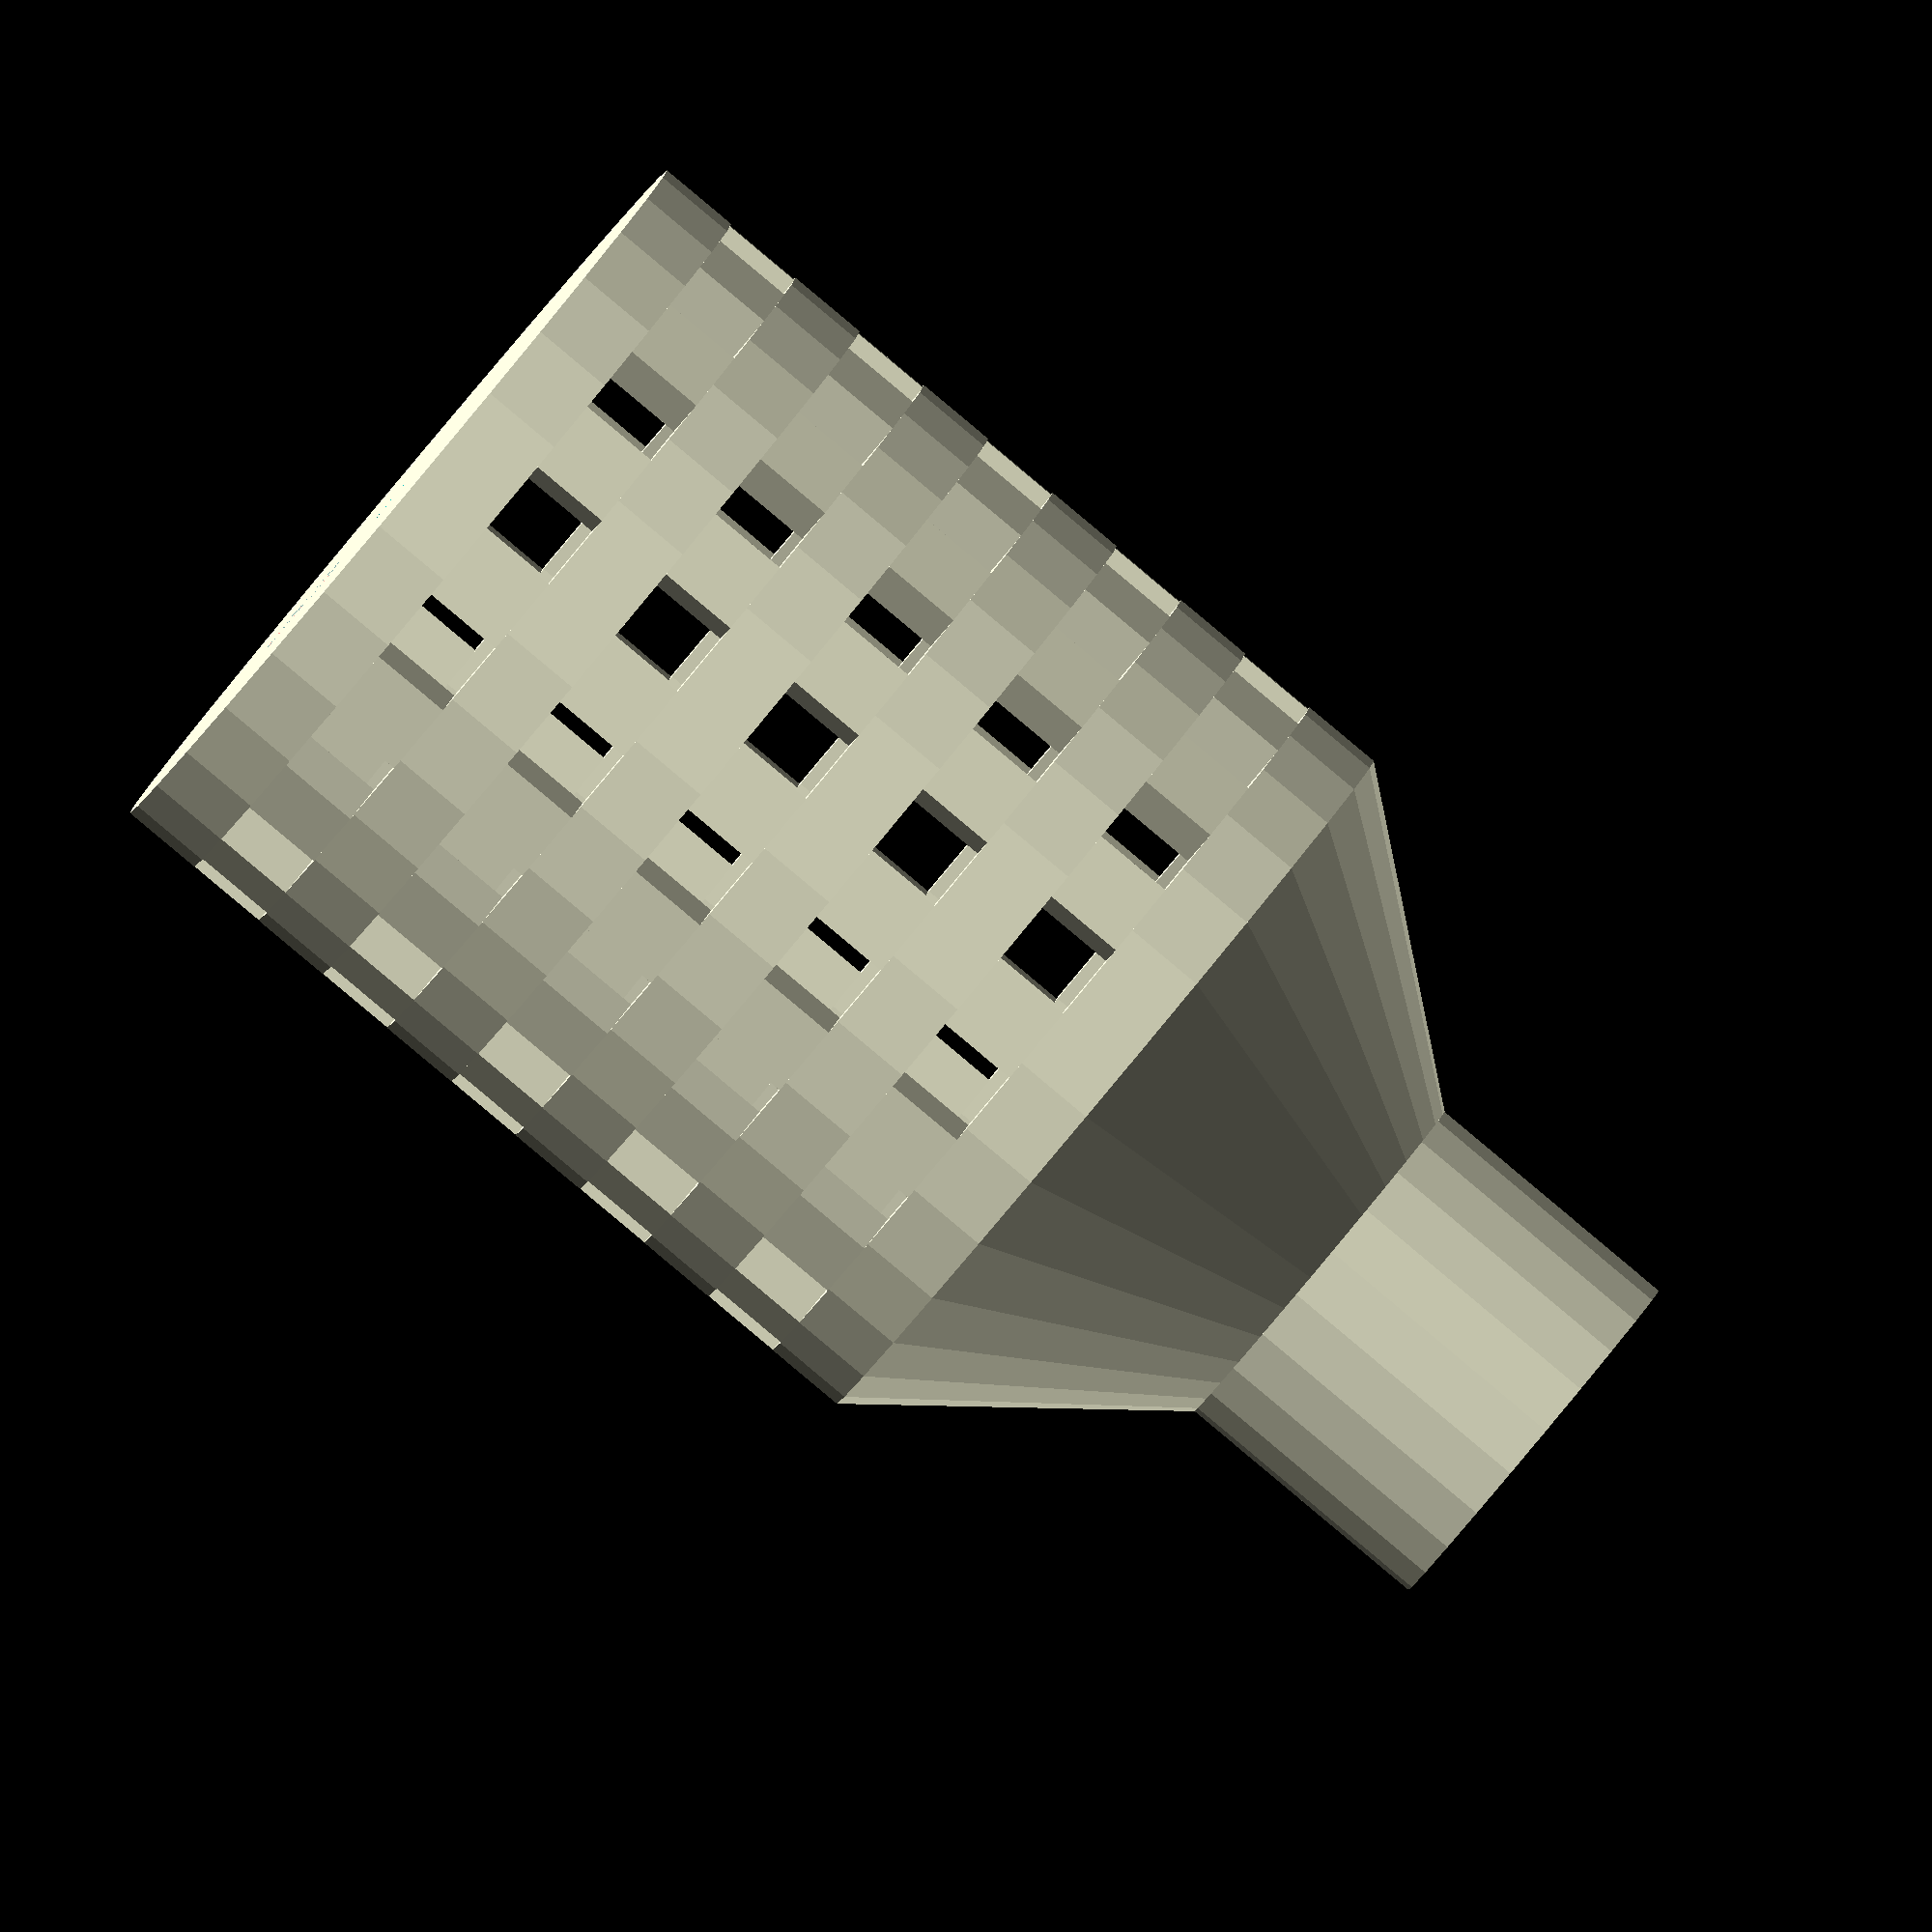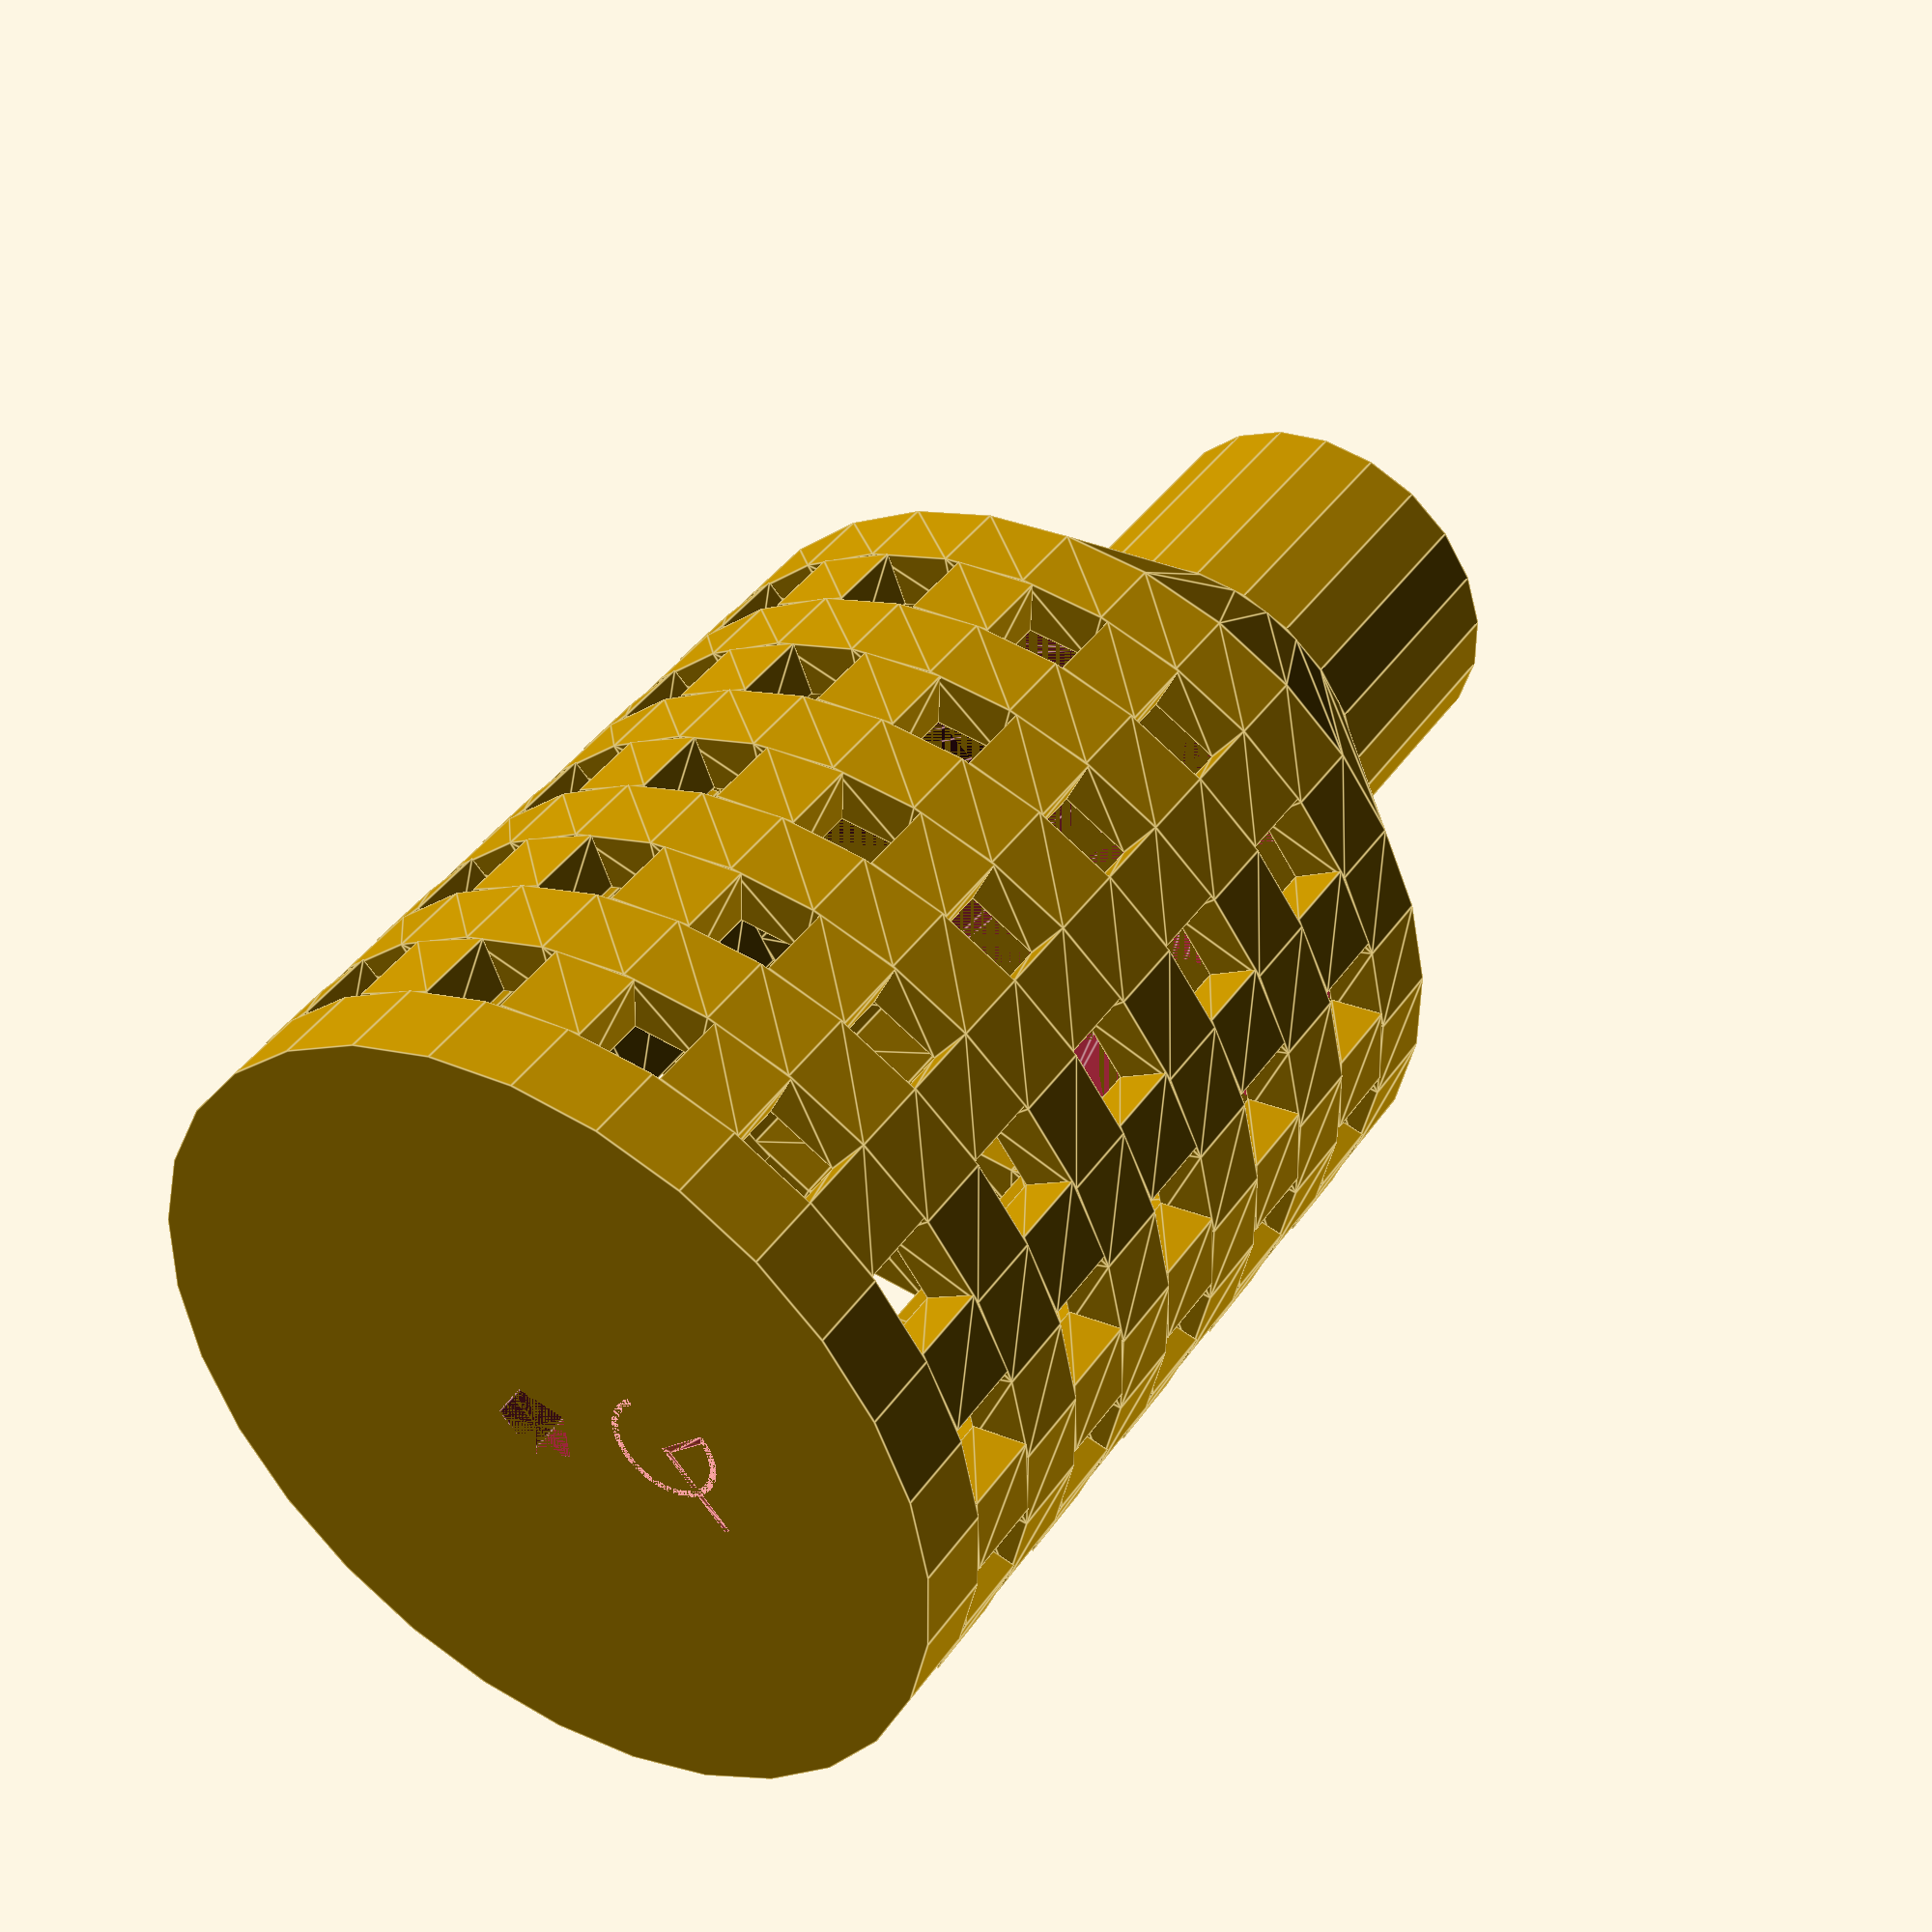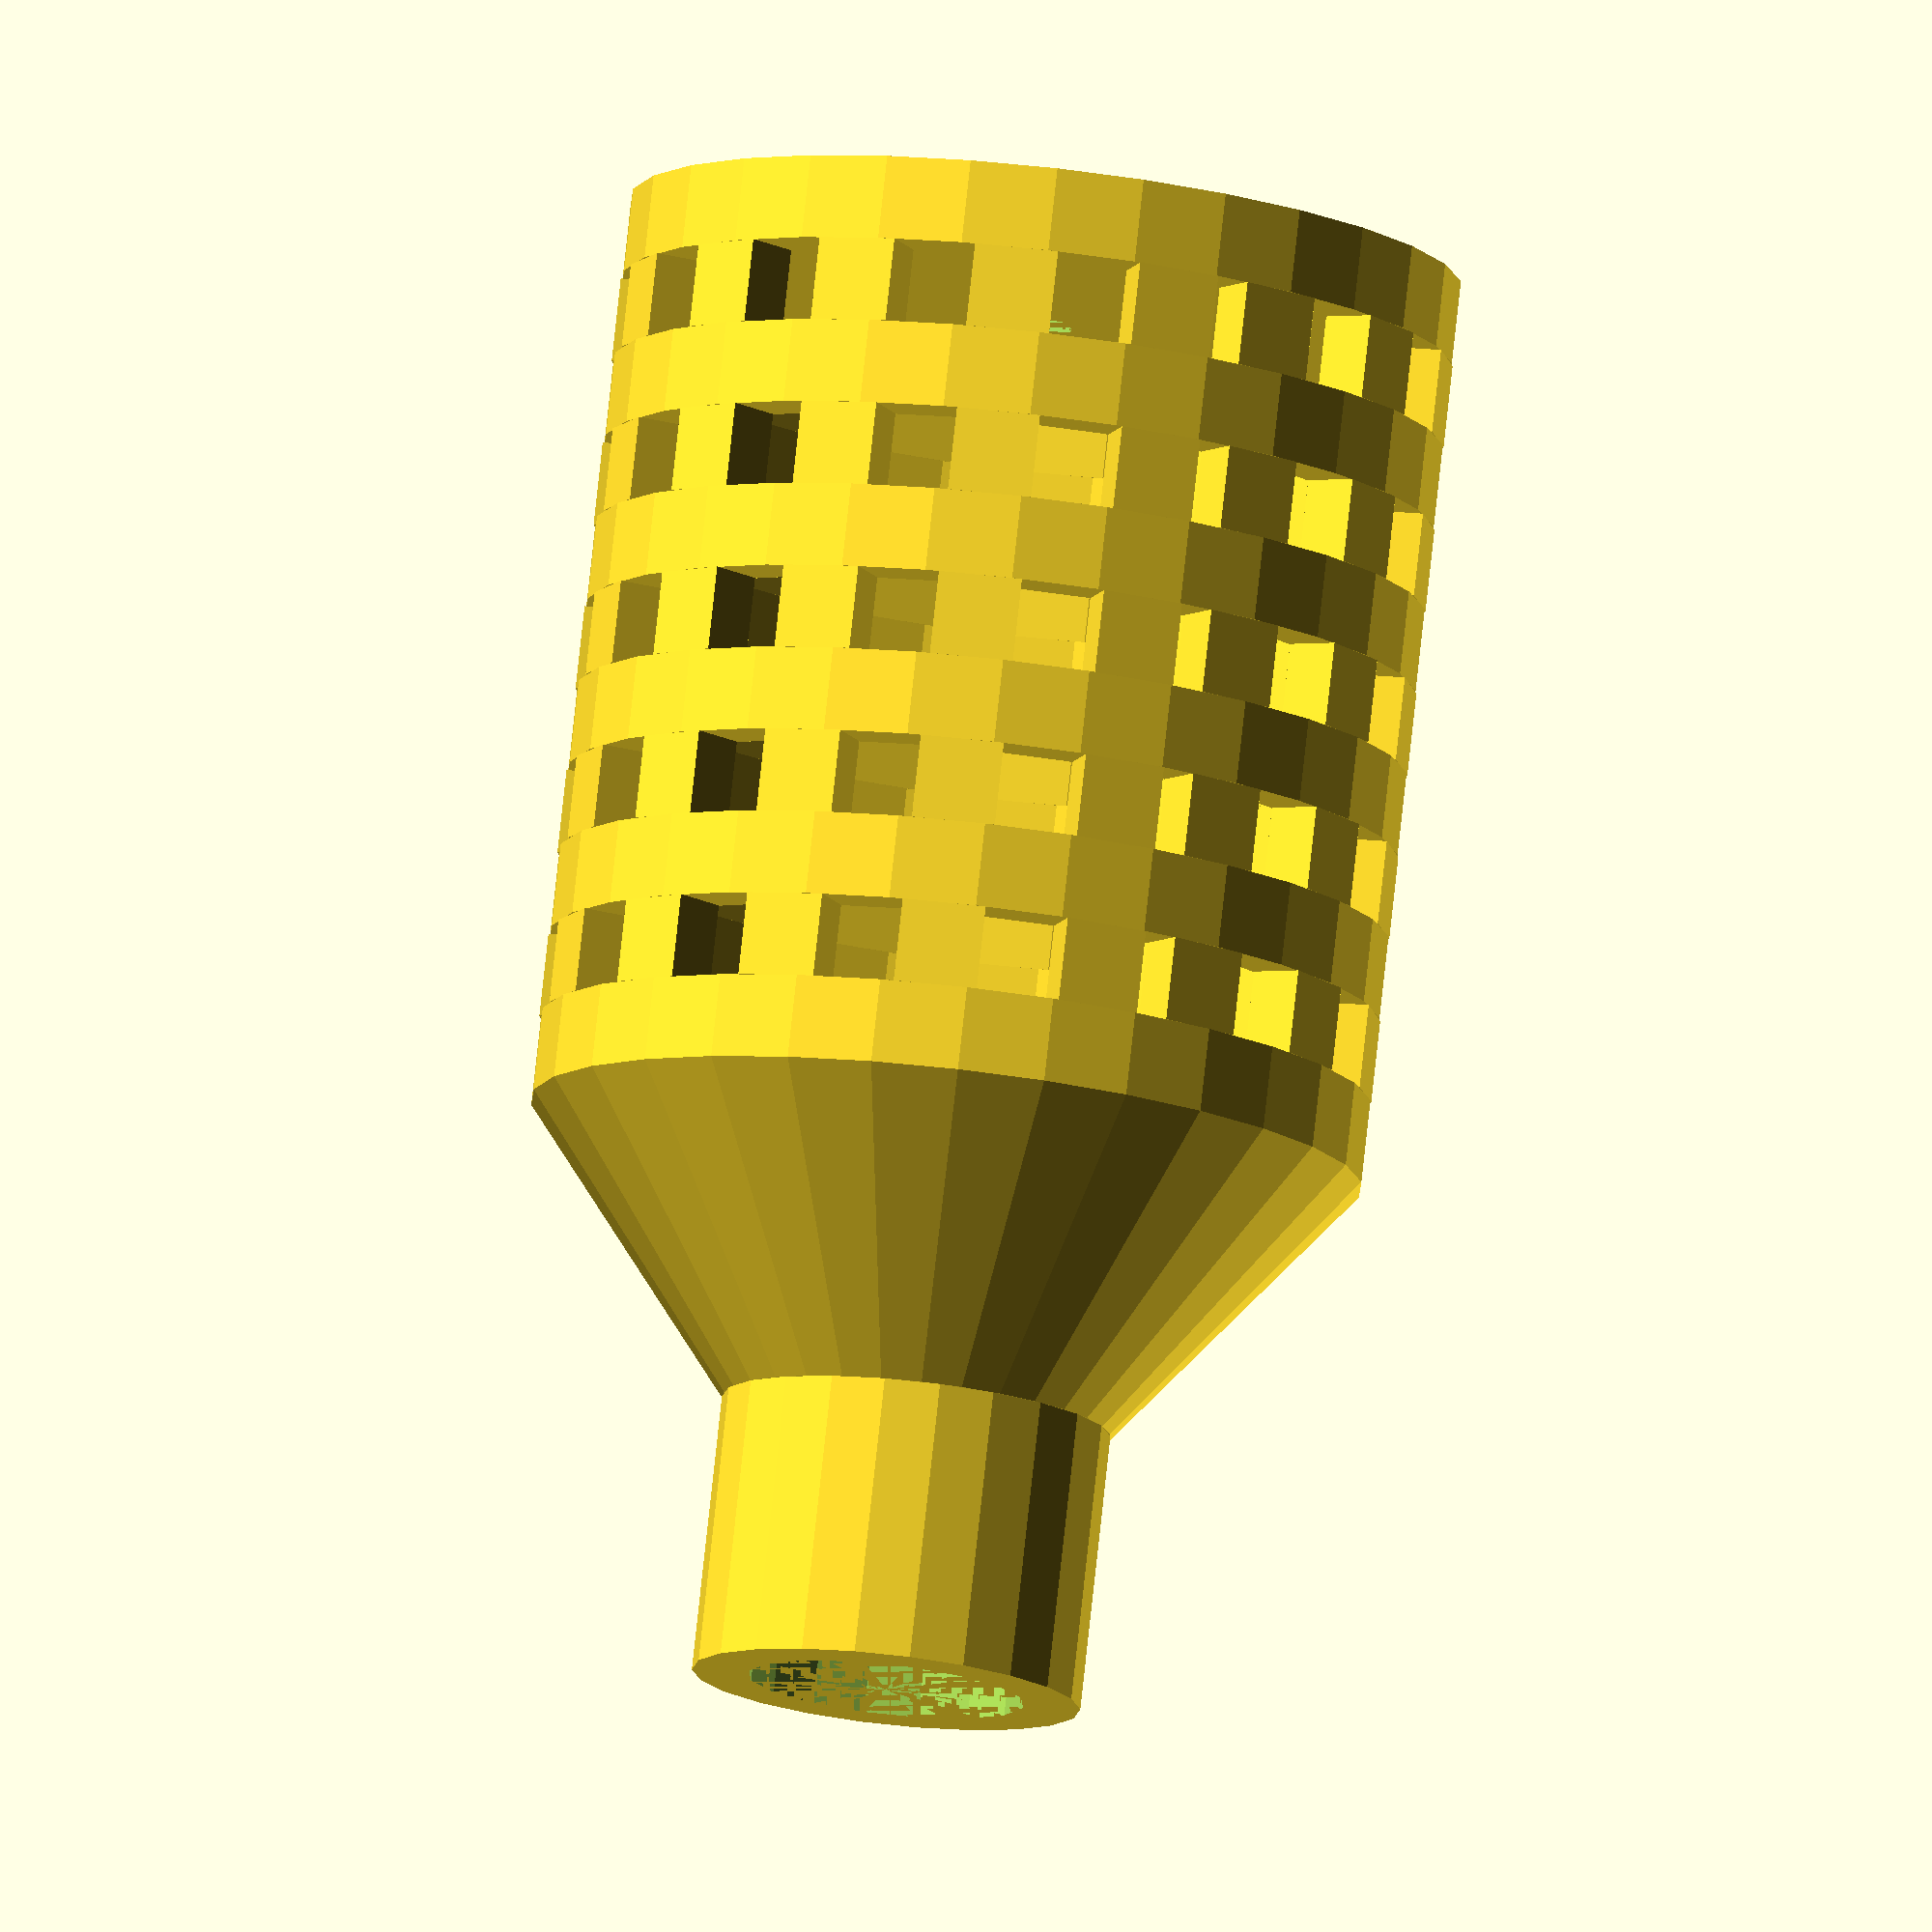
<openscad>
// This is the diameter (mm) of the filter section
diameter = 30; // [10:100]

// This is the height (mm) of the filter section
height = 30; // [6:6:90]

// This is the outer diamter (mm) for the hose connection (use approximately your hose's inner diameter).
hose = 14; // [5:25]

perimeter = 3.14*diameter;
nosegments = perimeter/3;
degsegment = 360/nosegments;


// the bottom
difference(){
    cylinder(h=3, d=diameter);
    cylinder(h=3, d=3);
    translate([5,0,0.5])
        rotate([180,0,0])
        #sig();
    ;
}

// the cage
for(i=[1:(height/6)]){
    translate([0,0,(i*6)-3])
    layer();
}

// the top
translate([0,0,height+3])
    difference(){
        cylinder(h=10,d1=diameter,d2=hose);
        cylinder(h=10,d1=diameter-4,d2=hose-4);
        }
    ;    
translate([0,0,height+3+10])
    difference(){
        cylinder(h=10,d=hose);
        cylinder(h=10,d=hose-4);
        }
    ;

module layer(){
    for(i=[1:2:nosegments]){
        rotate([0,0,i*degsegment])
            3D_arc(w=2,r=(diameter/2)-1,deg=degsegment,h=3);
    }
    
    translate([0,0,3])
        3D_arc(w=2,r=(diameter/2)-1,deg=360,h=3);
}
    

/*
Plot a 2D or 3D arc from 0.1 to ~358 degrees.

Set Width of drawn arc, Radius, Thickness, resolution ($fn) and height for the 3D arc. Arc is centered around the origin

By tony@think3dprint3d.com
GPLv3

*/


module 2D_arc(w, r, deg=90,fn = 100 ) {
	render() {
		difference() {
			// outer circle
			circle(r=r+w/2,center=true,$fn=fn);
			// outer circle
			circle(r=r-w/2,center=true,$fn=fn);

		//remove the areas not covered by the arc
		translate([sin(90-deg/2)*((r+w/2)*2),
						-sin(deg/2)*((r+w/2)*2)])
			rotate([0,0,90-deg/2])
				translate([((r+w/2))-sin(90-(deg)/4)*((r+w/2)),
							((r+w/2))*2-sin(90-(deg)/4)*((r+w/2))])
					square([sin(90-deg/4)*((r+w/2)*2),
								sin(90-deg/4)*((r+w/2)*2)],center=true);
		translate([-sin(90-(deg)/2)*((r+w/2)*2),
						-sin(deg/2)*((r+w/2)*2)])
			rotate([0,0,-(90-deg/2)])
			  translate([-((r+w/2))+sin(90-(deg)/4)*((r+w/2)),
							((r+w/2))*2-sin(90-(deg)/4)*((r+w/2))])
					square([sin(90-deg/4)*((r+w/2)*2),
								sin(90-deg/4)*((r+w/2)*2)],center=true);
		}
		//line to see the arc
		//#translate([-((r)*2)/2, sin((180-deg)/2)*(r)]) square([(r+w/2)*2+1,0.01]); 
	}
}

module 3D_arc(w, r, deg, h,fn) {
	linear_extrude(h)
			2D_arc(w, r, deg,fn);

}


/* 
 * Excerpt from... 
 * 
 * Parametric Encoder Wheel 
 *
 * by Alex Franke (codecreations), March 2012
 * http://www.theFrankes.com
 * 
 * Licenced under Creative Commons Attribution - Non-Commercial - Share Alike 3.0 
*/
 
module arc( height, depth, radius, degrees ) {
    // This dies a horible death if it's not rendered here 
    // -- sucks up all memory and spins out of control 
    render() {
        difference() {
            // Outer ring
            rotate_extrude($fn = 100)
                translate([radius - height, 0, 0])
                    square([height,depth]);
         
            // Cut half off
            translate([0,-(radius+1),-.5]) 
                cube ([radius+1,(radius+1)*2,depth+1]);
         
            // Cover the other half as necessary
            rotate([0,0,180-degrees])
            translate([0,-(radius+1),-.5]) 
                cube ([radius+1,(radius+1)*2,depth+1]);
         
        }
    }
}

// Sig Module
module sig(scale) {polyhedron(
 points=[[0.12999999523162842,-3.9957706928253174,0],[0.12999999523162842,-5.5,0],[-0.11999999731779099,-5.5,0],[-0.11999999731779099,-3.7458808422088623,0],[-0.11999999731779099,-2,0],[0.12999999523162842,-2.25,0],[0.12999999523162842,-2.25,0],[-0.11999999731779099,-2,0],[1.7320507764816284,-2.25,0],[-0.11999999731779099,-2,0],[2,-2,0],[1.7320507764816284,-2.25,0],[1.7320507764816284,-2.25,0],[2,-2,0],[1.9981495141983032,-2.0860164165496826,0],[-0.11999999731779099,-5.5,0],[-0.11999999731779099,-3.996397018432617,0],[0.12999999523162842,-3.9957706928253174,0],[-0.11999999731779099,-3.996397018432617,0],[0.12999999523162842,-3.745164632797241,0],[0.12999999523162842,-3.9957706928253174,0],[0.12999999523162842,-3.9957706928253174,0],[0.12999999523162842,-3.745164632797241,0],[0.2036547213792801,-3.738109588623047,0],[1.9981495141983032,-2.0860164165496826,0],[1.9926011562347412,-2.1718735694885254,0],[1.7320507764816284,-2.25,0],[1.9926011562347412,-2.1718735694885254,0],[1.983365535736084,-2.2574124336242676,0],[1.7320507764816284,-2.25,0],[1.7320507764816284,-2.25,0],[1.983365535736084,-2.2574124336242676,0],[1.7199347019195557,-2.322993040084839,0],[1.983365535736084,-2.2574124336242676,0],[1.9704594612121582,-2.342475414276123,0],[1.7199347019195557,-2.322993040084839,0],[1.7199347019195557,-2.322993040084839,0],[1.9704594612121582,-2.342475414276123,0],[1.7047439813613892,-2.3954086303710938,0],[1.9704594612121582,-2.342475414276123,0],[1.9539071321487427,-2.4269044399261475,0],[1.7047439813613892,-2.3954086303710938,0],[1.7047439813613892,-2.3954086303710938,0],[1.9539071321487427,-2.4269044399261475,0],[1.686505675315857,-2.4671177864074707,0],[1.9539071321487427,-2.4269044399261475,0],[1.9337387084960938,-2.51054310798645,0],[1.686505675315857,-2.4671177864074707,0],[1.686505675315857,-2.4671177864074707,0],[1.9337387084960938,-2.51054310798645,0],[1.6652522087097168,-2.5379912853240967,0],[1.9337387084960938,-2.51054310798645,0],[1.909991979598999,-2.5932374000549316,0],[1.6652522087097168,-2.5379912853240967,0],[1.6652522087097168,-2.5379912853240967,0],[1.909991979598999,-2.5932374000549316,0],[1.6410220861434937,-2.607903480529785,0],[1.909991979598999,-2.5932374000549316,0],[1.882710576057434,-2.6748337745666504,0],[1.6410220861434937,-2.607903480529785,0],[1.6410220861434937,-2.607903480529785,0],[1.882710576057434,-2.6748337745666504,0],[1.6138581037521362,-2.6767287254333496,0],[1.882710576057434,-2.6748337745666504,0],[1.851945161819458,-2.755181312561035,0],[1.6138581037521362,-2.6767287254333496,0],[1.6138581037521362,-2.6767287254333496,0],[1.851945161819458,-2.755181312561035,0],[1.58380925655365,-2.7443439960479736,0],[1.851945161819458,-2.755181312561035,0],[1.817752718925476,-2.8341314792633057,0],[1.58380925655365,-2.7443439960479736,0],[1.58380925655365,-2.7443439960479736,0],[1.817752718925476,-2.8341314792633057,0],[1.5509289503097534,-2.81062912940979,0],[1.817752718925476,-2.8341314792633057,0],[1.7801963090896606,-2.9115378856658936,0],[1.5509289503097534,-2.81062912940979,0],[1.5509289503097534,-2.81062912940979,0],[1.7801963090896606,-2.9115378856658936,0],[1.5152760744094849,-2.875464677810669,0],[1.7801963090896606,-2.9115378856658936,0],[1.7393455505371094,-2.987257480621338,0],[1.5152760744094849,-2.875464677810669,0],[1.5152760744094849,-2.875464677810669,0],[1.7393455505371094,-2.987257480621338,0],[1.476914405822754,-2.938735246658325,0],[1.7393455505371094,-2.987257480621338,0],[1.6952760219573975,-3.061150074005127,0],[1.476914405822754,-2.938735246658325,0],[1.476914405822754,-2.938735246658325,0],[1.6952760219573975,-3.061150074005127,0],[1.4359123706817627,-3.0003278255462646,0],[1.6952760219573975,-3.061150074005127,0],[1.6480692625045776,-3.1330788135528564,0],[1.4359123706817627,-3.0003278255462646,0],[1.4359123706817627,-3.0003278255462646,0],[1.6480692625045776,-3.1330788135528564,0],[1.3923434019088745,-3.0601320266723633,0],[1.6480692625045776,-3.1330788135528564,0],[1.5978127717971802,-3.2029106616973877,0],[1.3923434019088745,-3.0601320266723633,0],[1.3923434019088745,-3.0601320266723633,0],[1.5978127717971802,-3.2029106616973877,0],[1.3462854623794556,-3.1180410385131836,0],[1.5978127717971802,-3.2029106616973877,0],[1.5445992946624756,-3.270516872406006,0],[1.3462854623794556,-3.1180410385131836,0],[1.3462854623794556,-3.1180410385131836,0],[1.5445992946624756,-3.270516872406006,0],[1.2978206872940063,-3.1739513874053955,0],[1.5445992946624756,-3.270516872406006,0],[1.488527536392212,-3.3357715606689453,0],[1.2978206872940063,-3.1739513874053955,0],[1.2978206872940063,-3.1739513874053955,0],[1.488527536392212,-3.3357715606689453,0],[1.2470358610153198,-3.2277629375457764,0],[1.488527536392212,-3.3357715606689453,0],[1.4297010898590088,-3.3985543251037598,0],[1.2470358610153198,-3.2277629375457764,0],[1.2470358610153198,-3.2277629375457764,0],[1.4297010898590088,-3.3985543251037598,0],[1.1940217018127441,-3.2793796062469482,0],[1.4297010898590088,-3.3985543251037598,0],[1.3682289123535156,-3.458749294281006,0],[1.1940217018127441,-3.2793796062469482,0],[1.1940217018127441,-3.2793796062469482,0],[1.3682289123535156,-3.458749294281006,0],[1.1388729810714722,-3.328709363937378,0],[1.3682289123535156,-3.458749294281006,0],[1.3042248487472534,-3.516244411468506,0],[1.1388729810714722,-3.328709363937378,0],[1.1388729810714722,-3.328709363937378,0],[1.3042248487472534,-3.516244411468506,0],[1.0816882848739624,-3.3756637573242188,0],[1.3042248487472534,-3.516244411468506,0],[1.2378071546554565,-3.5709340572357178,0],[1.0816882848739624,-3.3756637573242188,0],[1.0816882848739624,-3.3756637573242188,0],[1.2378071546554565,-3.5709340572357178,0],[1.0225698947906494,-3.420158863067627,0],[1.2378071546554565,-3.5709340572357178,0],[1.1690988540649414,-3.622716188430786,0],[1.0225698947906494,-3.420158863067627,0],[1.0225698947906494,-3.420158863067627,0],[1.1690988540649414,-3.622716188430786,0],[0.96162348985672,-3.4621150493621826,0],[1.1690988540649414,-3.622716188430786,0],[1.0982270240783691,-3.6714954376220703,0],[0.96162348985672,-3.4621150493621826,0],[0.96162348985672,-3.4621150493621826,0],[1.0982270240783691,-3.6714954376220703,0],[0.8989580273628235,-3.501457452774048,0],[1.0982270240783691,-3.6714954376220703,0],[1.0253229141235352,-3.71718168258667,0],[0.8989580273628235,-3.501457452774048,0],[0.8989580273628235,-3.501457452774048,0],[1.0253229141235352,-3.71718168258667,0],[0.8346855044364929,-3.538115978240967,0],[1.0253229141235352,-3.71718168258667,0],[0.9505213499069214,-3.759690046310425,0],[0.8346855044364929,-3.538115978240967,0],[0.8346855044364929,-3.538115978240967,0],[0.9505213499069214,-3.759690046310425,0],[0.7689208388328552,-3.572024345397949,0],[0.9505213499069214,-3.759690046310425,0],[0.8739607930183411,-3.7989420890808105,0],[0.7689208388328552,-3.572024345397949,0],[0.7689208388328552,-3.572024345397949,0],[0.8739607930183411,-3.7989420890808105,0],[0.7017814517021179,-3.6031229496002197,0],[0.8739607930183411,-3.7989420890808105,0],[0.7957829236984253,-3.834865093231201,0],[0.7017814517021179,-3.6031229496002197,0],[0.7017814517021179,-3.6031229496002197,0],[0.7957829236984253,-3.834865093231201,0],[0.6333876252174377,-3.6313552856445312,0],[0.7957829236984253,-3.834865093231201,0],[0.716132402420044,-3.8673925399780273,0],[0.6333876252174377,-3.6313552856445312,0],[0.6333876252174377,-3.6313552856445312,0],[0.716132402420044,-3.8673925399780273,0],[0.5638614892959595,-3.6566712856292725,0],[0.716132402420044,-3.8673925399780273,0],[0.6351566314697266,-3.8964641094207764,0],[0.5638614892959595,-3.6566712856292725,0],[0.5638614892959595,-3.6566712856292725,0],[0.6351566314697266,-3.8964641094207764,0],[0.4933273196220398,-3.679025888442993,0],[0.6351566314697266,-3.8964641094207764,0],[0.5530055165290833,-3.9220261573791504,0],[0.4933273196220398,-3.679025888442993,0],[0.4933273196220398,-3.679025888442993,0],[0.5530055165290833,-3.9220261573791504,0],[0.42191123962402344,-3.698378801345825,0],[0.5530055165290833,-3.9220261573791504,0],[0.4698309898376465,-3.9440314769744873,0],[0.42191123962402344,-3.698378801345825,0],[0.42191123962402344,-3.698378801345825,0],[0.4698309898376465,-3.9440314769744873,0],[0.3497408926486969,-3.714695453643799,0],[0.4698309898376465,-3.9440314769744873,0],[0.3857870101928711,-3.96243953704834,0],[0.3497408926486969,-3.714695453643799,0],[0.3497408926486969,-3.714695453643799,0],[0.3857870101928711,-3.96243953704834,0],[0.2769453525543213,-3.727947235107422,0],[0.3857870101928711,-3.96243953704834,0],[0.30102911591529846,-3.97721529006958,0],[0.2769453525543213,-3.727947235107422,0],[0.2769453525543213,-3.727947235107422,0],[0.30102911591529846,-3.97721529006958,0],[0.2036547213792801,-3.738109588623047,0],[0.30102911591529846,-3.97721529006958,0],[0.21571415662765503,-3.988332986831665,0],[0.2036547213792801,-3.738109588623047,0],[0.2036547213792801,-3.738109588623047,0],[0.21571415662765503,-3.988332986831665,0],[0.12999999523162842,-3.9957706928253174,0],[0.12999999523162842,-2.25,0],[0.12999999523162842,-3.745164632797241,0],[-0.11999999731779099,-3.7458808422088623,0],[0.12999999523162842,-3.745164632797241,0],[-0.11999999731779099,-3.996397018432617,0],[-0.11999999731779099,-3.7458808422088623,0],[-0.11999999731779099,-3.7458808422088623,0],[-0.11999999731779099,-3.996397018432617,0],[-0.19542789459228516,-3.739053964614868,0],[-0.11999999731779099,-3.996397018432617,0],[-0.2065078169107437,-3.9893100261688232,0],[-0.19542789459228516,-3.739053964614868,0],[-0.19542789459228516,-3.739053964614868,0],[-0.2065078169107437,-3.9893100261688232,0],[-0.27048978209495544,-3.7289695739746094,0],[-0.2065078169107437,-3.9893100261688232,0],[-0.29262667894363403,-3.9784762859344482,0],[-0.27048978209495544,-3.7289695739746094,0],[-0.27048978209495544,-3.7289695739746094,0],[-0.29262667894363403,-3.9784762859344482,0],[-0.3450450301170349,-3.715646743774414,0],[-0.29262667894363403,-3.9784762859344482,0],[-0.3781943917274475,-3.963916540145874,0],[-0.3450450301170349,-3.715646743774414,0],[-0.3450450301170349,-3.715646743774414,0],[-0.3781943917274475,-3.963916540145874,0],[-0.4189540445804596,-3.699110746383667,0],[-0.3781943917274475,-3.963916540145874,0],[-0.4630497992038727,-3.945657968521118,0],[-0.4189540445804596,-3.699110746383667,0],[-0.4189540445804596,-3.699110746383667,0],[-0.4630497992038727,-3.945657968521118,0],[-0.4920783042907715,-3.6793923377990723,0],[-0.4630497992038727,-3.945657968521118,0],[-0.5470330715179443,-3.923734664916992,0],[-0.4920783042907715,-3.6793923377990723,0],[-0.4920783042907715,-3.6793923377990723,0],[-0.5470330715179443,-3.923734664916992,0],[-0.5642809271812439,-3.6565287113189697,0],[-0.5470330715179443,-3.923734664916992,0],[-0.6299859881401062,-3.8981881141662598,0],[-0.5642809271812439,-3.6565287113189697,0],[-0.5642809271812439,-3.6565287113189697,0],[-0.6299859881401062,-3.8981881141662598,0],[-0.6354267597198486,-3.6305623054504395,0],[-0.6299859881401062,-3.8981881141662598,0],[-0.7117524743080139,-3.8690662384033203,0],[-0.6354267597198486,-3.6305623054504395,0],[-0.6354267597198486,-3.6305623054504395,0],[-0.7117524743080139,-3.8690662384033203,0],[-0.7053824067115784,-3.601541757583618,0],[-0.7117524743080139,-3.8690662384033203,0],[-0.7921782732009888,-3.8364241123199463,0],[-0.7053824067115784,-3.601541757583618,0],[-0.7053824067115784,-3.601541757583618,0],[-0.7921782732009888,-3.8364241123199463,0],[-0.7740168571472168,-3.569521427154541,0],[-0.7921782732009888,-3.8364241123199463,0],[-0.8711121082305908,-3.800323247909546,0],[-0.7740168571472168,-3.569521427154541,0],[-0.7740168571472168,-3.569521427154541,0],[-0.8711121082305908,-3.800323247909546,0],[-0.8412016034126282,-3.5345616340637207,0],[-0.8711121082305908,-3.800323247909546,0],[-0.9484052658081055,-3.760831356048584,0],[-0.8412016034126282,-3.5345616340637207,0],[-0.8412016034126282,-3.5345616340637207,0],[-0.9484052658081055,-3.760831356048584,0],[-0.9068108797073364,-3.49672794342041,0],[-0.9484052658081055,-3.760831356048584,0],[-1.0239120721817017,-3.7180235385894775,0],[-0.9068108797073364,-3.49672794342041,0],[-0.9068108797073364,-3.49672794342041,0],[-1.0239120721817017,-3.7180235385894775,0],[-0.9707216024398804,-3.4560906887054443,0],[-1.0239120721817017,-3.7180235385894775,0],[-1.0974904298782349,-3.6719791889190674,0],[-0.9707216024398804,-3.4560906887054443,0],[-0.9707216024398804,-3.4560906887054443,0],[-1.0974904298782349,-3.6719791889190674,0],[-1.0328142642974854,-3.4127259254455566,0],[-1.0974904298782349,-3.6719791889190674,0],[-1.1690016984939575,-3.622786045074463,0],[-1.0328142642974854,-3.4127259254455566,0],[-1.0328142642974854,-3.4127259254455566,0],[-1.1690016984939575,-3.622786045074463,0],[-1.0929725170135498,-3.366715431213379,0],[-1.1690016984939575,-3.622786045074463,0],[-1.2383111715316772,-3.5705366134643555,0],[-1.0929725170135498,-3.366715431213379,0],[-1.0929725170135498,-3.366715431213379,0],[-1.2383111715316772,-3.5705366134643555,0],[-1.1510835886001587,-3.318145275115967,0],[-1.2383111715316772,-3.5705366134643555,0],[-1.3052884340286255,-3.515328884124756,0],[-1.1510835886001587,-3.318145275115967,0],[-1.1510835886001587,-3.318145275115967,0],[-1.3052884340286255,-3.515328884124756,0],[-1.2070387601852417,-3.2671058177948,0],[-1.3052884340286255,-3.515328884124756,0],[-1.3698071241378784,-3.4572675228118896,0],[-1.2070387601852417,-3.2671058177948,0],[-1.2070387601852417,-3.2671058177948,0],[-1.3698071241378784,-3.4572675228118896,0],[-1.2607331275939941,-3.213693380355835,0],[-1.3698071241378784,-3.4572675228118896,0],[-1.4317458868026733,-3.396461009979248,0],[-1.2607331275939941,-3.213693380355835,0],[-1.2607331275939941,-3.213693380355835,0],[-1.4317458868026733,-3.396461009979248,0],[-1.3120661973953247,-3.158007860183716,0],[-1.4317458868026733,-3.396461009979248,0],[-1.49098801612854,-3.333024740219116,0],[-1.3120661973953247,-3.158007860183716,0],[-1.3120661973953247,-3.158007860183716,0],[-1.49098801612854,-3.333024740219116,0],[-1.3609418869018555,-3.1001532077789307,0],[-1.49098801612854,-3.333024740219116,0],[-1.5474220514297485,-3.2670774459838867,0],[-1.3609418869018555,-3.1001532077789307,0],[-1.3609418869018555,-3.1001532077789307,0],[-1.5474220514297485,-3.2670774459838867,0],[-1.4072684049606323,-3.04023814201355,0],[-1.5474220514297485,-3.2670774459838867,0],[-1.6009414196014404,-3.1987438201904297,0],[-1.4072684049606323,-3.04023814201355,0],[-1.4072684049606323,-3.04023814201355,0],[-1.6009414196014404,-3.1987438201904297,0],[-1.450959324836731,-2.978374719619751,0],[-1.6009414196014404,-3.1987438201904297,0],[-1.6514456272125244,-3.128152370452881,0],[-1.450959324836731,-2.978374719619751,0],[-1.450959324836731,-2.978374719619751,0],[-1.6514456272125244,-3.128152370452881,0],[-1.4919325113296509,-2.9146788120269775,0],[-1.6514456272125244,-3.128152370452881,0],[-1.6988391876220703,-3.0554358959198,0],[-1.4919325113296509,-2.9146788120269775,0],[-1.4919325113296509,-2.9146788120269775,0],[-1.6988391876220703,-3.0554358959198,0],[-1.5301114320755005,-2.8492696285247803,0],[-1.6988391876220703,-3.0554358959198,0],[-1.7430332899093628,-2.980731964111328,0],[-1.5301114320755005,-2.8492696285247803,0],[-1.5301114320755005,-2.8492696285247803,0],[-1.7430332899093628,-2.980731964111328,0],[-1.5654244422912598,-2.7822699546813965,0],[-1.7430332899093628,-2.980731964111328,0],[-1.7839444875717163,-2.9041805267333984,0],[-1.5654244422912598,-2.7822699546813965,0],[-1.5654244422912598,-2.7822699546813965,0],[-1.7839444875717163,-2.9041805267333984,0],[-1.5978055000305176,-2.7138047218322754,0],[-1.7839444875717163,-2.9041805267333984,0],[-1.821495532989502,-2.8259260654449463,0],[-1.5978055000305176,-2.7138047218322754,0],[-1.5978055000305176,-2.7138047218322754,0],[-1.821495532989502,-2.8259260654449463,0],[-1.6271939277648926,-2.64400315284729,0],[-1.821495532989502,-2.8259260654449463,0],[-1.8556159734725952,-2.7461163997650146,0],[-1.6271939277648926,-2.64400315284729,0],[-1.6271939277648926,-2.64400315284729,0],[-1.8556159734725952,-2.7461163997650146,0],[-1.6535346508026123,-2.5729949474334717,0],[-1.8556159734725952,-2.7461163997650146,0],[-1.8862413167953491,-2.6649010181427,0],[-1.6535346508026123,-2.5729949474334717,0],[-1.6535346508026123,-2.5729949474334717,0],[-1.8862413167953491,-2.6649010181427,0],[-1.6767783164978027,-2.5009138584136963,0],[-1.8862413167953491,-2.6649010181427,0],[-1.9133142232894897,-2.5824337005615234,0],[-1.6767783164978027,-2.5009138584136963,0],[-1.6767783164978027,-2.5009138584136963,0],[-1.9133142232894897,-2.5824337005615234,0],[-1.6968814134597778,-2.427894115447998,0],[-1.9133142232894897,-2.5824337005615234,0],[-1.9367833137512207,-2.4988691806793213,0],[-1.6968814134597778,-2.427894115447998,0],[-1.6968814134597778,-2.427894115447998,0],[-1.9367833137512207,-2.4988691806793213,0],[-1.7138062715530396,-2.3540732860565186,0],[-1.9367833137512207,-2.4988691806793213,0],[-1.9566045999526978,-2.41436505317688,0],[-1.7138062715530396,-2.3540732860565186,0],[-1.7138062715530396,-2.3540732860565186,0],[-1.9566045999526978,-2.41436505317688,0],[-1.727521300315857,-2.2795891761779785,0],[-1.9566045999526978,-2.41436505317688,0],[-1.9727407693862915,-2.329080581665039,0],[-1.727521300315857,-2.2795891761779785,0],[-1.727521300315857,-2.2795891761779785,0],[-1.9727407693862915,-2.329080581665039,0],[-1.7380006313323975,-2.2045817375183105,0],[-1.9727407693862915,-2.329080581665039,0],[-1.985161304473877,-2.243175983428955,0],[-1.7380006313323975,-2.2045817375183105,0],[-1.7380006313323975,-2.2045817375183105,0],[-1.985161304473877,-2.243175983428955,0],[-1.7452248334884644,-2.129190683364868,0],[-1.985161304473877,-2.243175983428955,0],[-1.9938428401947021,-2.156813859939575,0],[-1.7452248334884644,-2.129190683364868,0],[-1.7452248334884644,-2.129190683364868,0],[-1.9938428401947021,-2.156813859939575,0],[-1.7491803169250488,-2.0535576343536377,0],[-1.9938428401947021,-2.156813859939575,0],[-1.9987691640853882,-2.0701560974121094,0],[-1.7491803169250488,-2.0535576343536377,0],[-1.7491803169250488,-2.0535576343536377,0],[-1.9987691640853882,-2.0701560974121094,0],[-1.7498595714569092,-1.9778245687484741,0],[-1.9987691640853882,-2.0701560974121094,0],[-1.99993097782135,-1.9833664894104004,0],[-1.7498595714569092,-1.9778245687484741,0],[-1.7498595714569092,-1.9778245687484741,0],[-1.99993097782135,-1.9833664894104004,0],[-1.7472612857818604,-1.9021328687667847,0],[-1.99993097782135,-1.9833664894104004,0],[-1.9973257780075073,-1.896607756614685,0],[-1.7472612857818604,-1.9021328687667847,0],[-1.7472612857818604,-1.9021328687667847,0],[-1.9973257780075073,-1.896607756614685,0],[-1.741390585899353,-1.8266245126724243,0],[-1.9973257780075073,-1.896607756614685,0],[-1.9909588098526,-1.8100440502166748,0],[-1.741390585899353,-1.8266245126724243,0],[-1.741390585899353,-1.8266245126724243,0],[-1.9909588098526,-1.8100440502166748,0],[-1.7322580814361572,-1.7514408826828003,0],[-1.9909588098526,-1.8100440502166748,0],[-1.980841875076294,-1.7238380908966064,0],[-1.7322580814361572,-1.7514408826828003,0],[-1.7322580814361572,-1.7514408826828003,0],[-1.980841875076294,-1.7238380908966064,0],[-1.719881296157837,-1.676722764968872,0],[-1.980841875076294,-1.7238380908966064,0],[-1.966994285583496,-1.6381522417068481,0],[-1.719881296157837,-1.676722764968872,0],[-1.719881296157837,-1.676722764968872,0],[-1.966994285583496,-1.6381522417068481,0],[-1.7042832374572754,-1.6026102304458618,0],[-1.966994285583496,-1.6381522417068481,0],[-1.9494417905807495,-1.5531479120254517,0],[-1.7042832374572754,-1.6026102304458618,0],[-1.7042832374572754,-1.6026102304458618,0],[-1.9494417905807495,-1.5531479120254517,0],[-1.685492992401123,-1.529241919517517,0],[-1.9494417905807495,-1.5531479120254517,0],[-1.9282176494598389,-1.4689851999282837,0],[-1.685492992401123,-1.529241919517517,0],[-1.685492992401123,-1.529241919517517,0],[-1.9282176494598389,-1.4689851999282837,0],[-1.6635459661483765,-1.45675528049469,0],[-1.9282176494598389,-1.4689851999282837,0],[-1.9033619165420532,-1.3858226537704468,0],[-1.6635459661483765,-1.45675528049469,0],[-1.6635459661483765,-1.45675528049469,0],[-1.9033619165420532,-1.3858226537704468,0],[-1.6384831666946411,-1.3852862119674683,0],[-1.9033619165420532,-1.3858226537704468,0],[-1.8749210834503174,-1.3038169145584106,0],[-1.6384831666946411,-1.3852862119674683,0],[-1.6384831666946411,-1.3852862119674683,0],[-1.8749210834503174,-1.3038169145584106,0],[-1.6103514432907104,-1.314968466758728,0],[-1.8749210834503174,-1.3038169145584106,0],[-1.8429490327835083,-1.2231223583221436,0],[-1.6103514432907104,-1.314968466758728,0],[-1.6103514432907104,-1.314968466758728,0],[-1.8429490327835083,-1.2231223583221436,0],[-1.5792036056518555,-1.2459337711334229,0],[-1.8429490327835083,-1.2231223583221436,0],[-1.8075058460235596,-1.1438909769058228,0],[-1.5792036056518555,-1.2459337711334229,0],[-1.5792036056518555,-1.2459337711334229,0],[-1.8075058460235596,-1.1438909769058228,0],[-1.545098066329956,-1.1783114671707153,0],[-1.8075058460235596,-1.1438909769058228,0],[-1.7686582803726196,-1.0662721395492554,0],[-1.545098066329956,-1.1783114671707153,0],[-1.545098066329956,-1.1783114671707153,0],[-1.7686582803726196,-1.0662721395492554,0],[-1.5080984830856323,-1.1122280359268188,0],[-1.7686582803726196,-1.0662721395492554,0],[-1.7264796495437622,-0.9904118776321411,0],[-1.5080984830856323,-1.1122280359268188,0],[-1.5080984830856323,-1.1122280359268188,0],[-1.7264796495437622,-0.9904118776321411,0],[-1.4682742357254028,-1.0478074550628662,0],[-1.7264796495437622,-0.9904118776321411,0],[-1.681049108505249,-0.9164531230926514,0],[-1.4682742357254028,-1.0478074550628662,0],[-1.4682742357254028,-1.0478074550628662,0],[-1.681049108505249,-0.9164531230926514,0],[-1.425700068473816,-0.9851702451705933,0],[-1.681049108505249,-0.9164531230926514,0],[-1.6324524879455566,-0.8445351719856262,0],[-1.425700068473816,-0.9851702451705933,0],[-1.425700068473816,-0.9851702451705933,0],[-1.6324524879455566,-0.8445351719856262,0],[-1.3804556131362915,-0.9244338870048523,0],[-1.6324524879455566,-0.8445351719856262,0],[-1.5807812213897705,-0.7747935056686401,0],[-1.3804556131362915,-0.9244338870048523,0],[-1.3804556131362915,-0.9244338870048523,0],[-1.5807812213897705,-0.7747935056686401,0],[-1.3326255083084106,-0.8657119274139404,0],[-1.5807812213897705,-0.7747935056686401,0],[-1.526132583618164,-0.7073594331741333,0],[-1.3326255083084106,-0.8657119274139404,0],[-1.3326255083084106,-0.8657119274139404,0],[-1.526132583618164,-0.7073594331741333,0],[-1.2822993993759155,-0.8091145157814026,0],[-1.526132583618164,-0.7073594331741333,0],[-1.4686095714569092,-0.6423600912094116,0],[-1.2822993993759155,-0.8091145157814026,0],[-1.2822993993759155,-0.8091145157814026,0],[-1.4686095714569092,-0.6423600912094116,0],[-1.2295717000961304,-0.7547475695610046,0],[-1.4686095714569092,-0.6423600912094116,0],[-1.408320426940918,-0.5799177289009094,0],[-1.2295717000961304,-0.7547475695610046,0],[-1.2295717000961304,-0.7547475695610046,0],[-1.408320426940918,-0.5799177289009094,0],[-1.1745409965515137,-0.7027130126953125,0],[-1.408320426940918,-0.5799177289009094,0],[-1.3453787565231323,-0.5201500654220581,0],[-1.1745409965515137,-0.7027130126953125,0],[-1.1745409965515137,-0.7027130126953125,0],[-1.3453787565231323,-0.5201500654220581,0],[-1.1173104047775269,-0.6531081795692444,0],[-1.3453787565231323,-0.5201500654220581,0],[-1.2799031734466553,-0.46316957473754883,0],[-1.1173104047775269,-0.6531081795692444,0],[-1.1173104047775269,-0.6531081795692444,0],[-1.2799031734466553,-0.46316957473754883,0],[-1.057987093925476,-0.6060261130332947,0],[-1.2799031734466553,-0.46316957473754883,0],[-1.2120170593261719,-0.40908366441726685,0],[-1.057987093925476,-0.6060261130332947,0],[-1.057987093925476,-0.6060261130332947,0],[-1.2120170593261719,-0.40908366441726685,0],[-0.9966822266578674,-0.5615547895431519,0],[-1.2120170593261719,-0.40908366441726685,0],[-1.141848087310791,-0.3579941689968109,0],[-0.9966822266578674,-0.5615547895431519,0],[-0.9966822266578674,-0.5615547895431519,0],[-1.141848087310791,-0.3579941689968109,0],[-0.9335106015205383,-0.5197777152061462,0],[-1.141848087310791,-0.3579941689968109,0],[-1.069528341293335,-0.3099973201751709,0],[-0.9335106015205383,-0.5197777152061462,0],[-0.9335106015205383,-0.5197777152061462,0],[-1.069528341293335,-0.3099973201751709,0],[-0.8685905337333679,-0.48077306151390076,0],[-1.069528341293335,-0.3099973201751709,0],[-0.9951944351196289,-0.26518353819847107,0],[-0.8685905337333679,-0.48077306151390076,0],[-0.8685905337333679,-0.48077306151390076,0],[-0.9951944351196289,-0.26518353819847107,0],[-0.8020436763763428,-0.44461387395858765,0],[-0.9951944351196289,-0.26518353819847107,0],[-0.9189859628677368,-0.223637193441391,0],[-0.8020436763763428,-0.44461387395858765,0],[-0.8020436763763428,-0.44461387395858765,0],[-0.9189859628677368,-0.223637193441391,0],[-0.7339945435523987,-0.41136786341667175,0],[-0.9189859628677368,-0.223637193441391,0],[-0.8410466909408569,-0.18543656170368195,0],[-0.7339945435523987,-0.41136786341667175,0],[-0.7339945435523987,-0.41136786341667175,0],[-0.8410466909408569,-0.18543656170368195,0],[-0.664570689201355,-0.38109734654426575,0],[-0.8410466909408569,-0.18543656170368195,0],[-0.7615233063697815,-0.15065354108810425,0],[-0.664570689201355,-0.38109734654426575,0],[-0.664570689201355,-0.38109734654426575,0],[-0.7615233063697815,-0.15065354108810425,0],[-0.593902051448822,-0.35385894775390625,0],[-0.7615233063697815,-0.15065354108810425,0],[-0.680565595626831,-0.11935372650623322,0],[-0.593902051448822,-0.35385894775390625,0],[-0.593902051448822,-0.35385894775390625,0],[-0.680565595626831,-0.11935372650623322,0],[-0.5221211314201355,-0.32970374822616577,0],[-0.680565595626831,-0.11935372650623322,0],[-0.5983261466026306,-0.09159600734710693,0],[-0.5221211314201355,-0.32970374822616577,0],[-0.5221211314201355,-0.32970374822616577,0],[-0.5983261466026306,-0.09159600734710693,0],[-0.44936224818229675,-0.30867695808410645,0],[-0.5983261466026306,-0.09159600734710693,0],[-0.5149597525596619,-0.06743267923593521,0],[-0.44936224818229675,-0.30867695808410645,0],[-0.44936224818229675,-0.30867695808410645,0],[-0.5149597525596619,-0.06743267923593521,0],[-0.3757617473602295,-0.2908179759979248,0],[-0.5149597525596619,-0.06743267923593521,0],[-0.43062344193458557,-0.04690925404429436,0],[-0.3757617473602295,-0.2908179759979248,0],[-0.3757617473602295,-0.2908179759979248,0],[-0.43062344193458557,-0.04690925404429436,0],[-0.3014574348926544,-0.27616026997566223,0],[-0.43062344193458557,-0.04690925404429436,0],[-0.34547609090805054,-0.030064396560192108,0],[-0.3014574348926544,-0.27616026997566223,0],[-0.3014574348926544,-0.27616026997566223,0],[-0.34547609090805054,-0.030064396560192108,0],[-0.22658851742744446,-0.264731228351593,0],[-0.34547609090805054,-0.030064396560192108,0],[-0.25967803597450256,-0.01692982390522957,0],[-0.22658851742744446,-0.264731228351593,0],[-0.22658851742744446,-0.264731228351593,0],[-0.25967803597450256,-0.01692982390522957,0],[-0.15129519999027252,-0.2565523386001587,0],[-0.25967803597450256,-0.01692982390522957,0],[-0.17339088022708893,-0.007530275732278824,0],[-0.15129519999027252,-0.2565523386001587,0],[-0.15129519999027252,-0.2565523386001587,0],[-0.17339088022708893,-0.007530275732278824,0],[-0.07571851462125778,-0.25163885951042175,0],[-0.17339088022708893,-0.007530275732278824,0],[-0.08677715808153152,-0.0018834557849913836,0],[-0.07571851462125778,-0.25163885951042175,0],[-0.07571851462125778,-0.25163885951042175,0],[-0.08677715808153152,-0.0018834557849913836,0],[0,-0.25,0],[-0.08677715808153152,-0.0018834557849913836,0],[-3.6739402930577075e-16,0,0],[0,-0.25,0],[-0.11999999731779099,-5.5,0.5],[0.12999999523162842,-5.5,0.5],[-0.11999999731779099,-3.996397018432617,0.5],[0.12999999523162842,-5.5,0.5],[0.12999999523162842,-3.9957706928253174,0.5],[-0.11999999731779099,-3.996397018432617,0.5],[-0.11999999731779099,-3.7458808422088623,0.5],[0.12999999523162842,-3.745164632797241,0.5],[-0.11999999731779099,-2,0.5],[0.12999999523162842,-3.745164632797241,0.5],[0.12999999523162842,-2.25,0.5],[-0.11999999731779099,-2,0.5],[-0.11999999731779099,-2,0.5],[0.12999999523162842,-2.25,0.5],[2,-2,0.5],[0.12999999523162842,-2.25,0.5],[1.7320507764816284,-2.25,0.5],[2,-2,0.5],[2,-2,0.5],[1.7320507764816284,-2.25,0.5],[1.9981495141983032,-2.0860164165496826,0.5],[1.7320507764816284,-2.25,0.5],[1.9926011562347412,-2.1718735694885254,0.5],[1.9981495141983032,-2.0860164165496826,0.5],[0,-0.25,0.5],[-3.6739402930577075e-16,0,0.5],[-0.07571851462125778,-0.25163885951042175,0.5],[-3.6739402930577075e-16,0,0.5],[-0.08677715808153152,-0.0018834557849913836,0.5],[-0.07571851462125778,-0.25163885951042175,0.5],[-0.07571851462125778,-0.25163885951042175,0.5],[-0.08677715808153152,-0.0018834557849913836,0.5],[-0.15129519999027252,-0.2565523386001587,0.5],[-0.08677715808153152,-0.0018834557849913836,0.5],[-0.17339088022708893,-0.007530275732278824,0.5],[-0.15129519999027252,-0.2565523386001587,0.5],[-0.15129519999027252,-0.2565523386001587,0.5],[-0.17339088022708893,-0.007530275732278824,0.5],[-0.22658851742744446,-0.264731228351593,0.5],[-0.17339088022708893,-0.007530275732278824,0.5],[-0.25967803597450256,-0.01692982390522957,0.5],[-0.22658851742744446,-0.264731228351593,0.5],[-0.22658851742744446,-0.264731228351593,0.5],[-0.25967803597450256,-0.01692982390522957,0.5],[-0.3014574348926544,-0.27616026997566223,0.5],[-0.25967803597450256,-0.01692982390522957,0.5],[-0.34547609090805054,-0.030064396560192108,0.5],[-0.3014574348926544,-0.27616026997566223,0.5],[-0.3014574348926544,-0.27616026997566223,0.5],[-0.34547609090805054,-0.030064396560192108,0.5],[-0.3757617473602295,-0.2908179759979248,0.5],[-0.34547609090805054,-0.030064396560192108,0.5],[-0.43062344193458557,-0.04690925404429436,0.5],[-0.3757617473602295,-0.2908179759979248,0.5],[-0.3757617473602295,-0.2908179759979248,0.5],[-0.43062344193458557,-0.04690925404429436,0.5],[-0.44936224818229675,-0.30867695808410645,0.5],[-0.43062344193458557,-0.04690925404429436,0.5],[-0.5149597525596619,-0.06743267923593521,0.5],[-0.44936224818229675,-0.30867695808410645,0.5],[-0.44936224818229675,-0.30867695808410645,0.5],[-0.5149597525596619,-0.06743267923593521,0.5],[-0.5221211314201355,-0.32970374822616577,0.5],[-0.5149597525596619,-0.06743267923593521,0.5],[-0.5983261466026306,-0.09159600734710693,0.5],[-0.5221211314201355,-0.32970374822616577,0.5],[-0.5221211314201355,-0.32970374822616577,0.5],[-0.5983261466026306,-0.09159600734710693,0.5],[-0.593902051448822,-0.35385894775390625,0.5],[-0.5983261466026306,-0.09159600734710693,0.5],[-0.680565595626831,-0.11935372650623322,0.5],[-0.593902051448822,-0.35385894775390625,0.5],[-0.593902051448822,-0.35385894775390625,0.5],[-0.680565595626831,-0.11935372650623322,0.5],[-0.664570689201355,-0.38109734654426575,0.5],[-0.680565595626831,-0.11935372650623322,0.5],[-0.7615233063697815,-0.15065354108810425,0.5],[-0.664570689201355,-0.38109734654426575,0.5],[-0.664570689201355,-0.38109734654426575,0.5],[-0.7615233063697815,-0.15065354108810425,0.5],[-0.7339945435523987,-0.41136786341667175,0.5],[-0.7615233063697815,-0.15065354108810425,0.5],[-0.8410466909408569,-0.18543656170368195,0.5],[-0.7339945435523987,-0.41136786341667175,0.5],[-0.7339945435523987,-0.41136786341667175,0.5],[-0.8410466909408569,-0.18543656170368195,0.5],[-0.8020436763763428,-0.44461387395858765,0.5],[-0.8410466909408569,-0.18543656170368195,0.5],[-0.9189859628677368,-0.223637193441391,0.5],[-0.8020436763763428,-0.44461387395858765,0.5],[-0.8020436763763428,-0.44461387395858765,0.5],[-0.9189859628677368,-0.223637193441391,0.5],[-0.8685905337333679,-0.48077306151390076,0.5],[-0.9189859628677368,-0.223637193441391,0.5],[-0.9951944351196289,-0.26518353819847107,0.5],[-0.8685905337333679,-0.48077306151390076,0.5],[-0.8685905337333679,-0.48077306151390076,0.5],[-0.9951944351196289,-0.26518353819847107,0.5],[-0.9335106015205383,-0.5197777152061462,0.5],[-0.9951944351196289,-0.26518353819847107,0.5],[-1.069528341293335,-0.3099973201751709,0.5],[-0.9335106015205383,-0.5197777152061462,0.5],[-0.9335106015205383,-0.5197777152061462,0.5],[-1.069528341293335,-0.3099973201751709,0.5],[-0.9966822266578674,-0.5615547895431519,0.5],[-1.069528341293335,-0.3099973201751709,0.5],[-1.141848087310791,-0.3579941689968109,0.5],[-0.9966822266578674,-0.5615547895431519,0.5],[-0.9966822266578674,-0.5615547895431519,0.5],[-1.141848087310791,-0.3579941689968109,0.5],[-1.057987093925476,-0.6060261130332947,0.5],[-1.141848087310791,-0.3579941689968109,0.5],[-1.2120170593261719,-0.40908366441726685,0.5],[-1.057987093925476,-0.6060261130332947,0.5],[-1.057987093925476,-0.6060261130332947,0.5],[-1.2120170593261719,-0.40908366441726685,0.5],[-1.1173104047775269,-0.6531081795692444,0.5],[-1.2120170593261719,-0.40908366441726685,0.5],[-1.2799031734466553,-0.46316957473754883,0.5],[-1.1173104047775269,-0.6531081795692444,0.5],[-1.1173104047775269,-0.6531081795692444,0.5],[-1.2799031734466553,-0.46316957473754883,0.5],[-1.1745409965515137,-0.7027130126953125,0.5],[-1.2799031734466553,-0.46316957473754883,0.5],[-1.3453787565231323,-0.5201500654220581,0.5],[-1.1745409965515137,-0.7027130126953125,0.5],[-1.1745409965515137,-0.7027130126953125,0.5],[-1.3453787565231323,-0.5201500654220581,0.5],[-1.2295717000961304,-0.7547475695610046,0.5],[-1.3453787565231323,-0.5201500654220581,0.5],[-1.408320426940918,-0.5799177289009094,0.5],[-1.2295717000961304,-0.7547475695610046,0.5],[-1.2295717000961304,-0.7547475695610046,0.5],[-1.408320426940918,-0.5799177289009094,0.5],[-1.2822993993759155,-0.8091145157814026,0.5],[-1.408320426940918,-0.5799177289009094,0.5],[-1.4686095714569092,-0.6423600912094116,0.5],[-1.2822993993759155,-0.8091145157814026,0.5],[-1.2822993993759155,-0.8091145157814026,0.5],[-1.4686095714569092,-0.6423600912094116,0.5],[-1.3326255083084106,-0.8657119274139404,0.5],[-1.4686095714569092,-0.6423600912094116,0.5],[-1.526132583618164,-0.7073594331741333,0.5],[-1.3326255083084106,-0.8657119274139404,0.5],[-1.3326255083084106,-0.8657119274139404,0.5],[-1.526132583618164,-0.7073594331741333,0.5],[-1.3804556131362915,-0.9244338870048523,0.5],[-1.526132583618164,-0.7073594331741333,0.5],[-1.5807812213897705,-0.7747935056686401,0.5],[-1.3804556131362915,-0.9244338870048523,0.5],[-1.3804556131362915,-0.9244338870048523,0.5],[-1.5807812213897705,-0.7747935056686401,0.5],[-1.425700068473816,-0.9851702451705933,0.5],[-1.5807812213897705,-0.7747935056686401,0.5],[-1.6324524879455566,-0.8445351719856262,0.5],[-1.425700068473816,-0.9851702451705933,0.5],[-1.425700068473816,-0.9851702451705933,0.5],[-1.6324524879455566,-0.8445351719856262,0.5],[-1.4682742357254028,-1.0478074550628662,0.5],[-1.6324524879455566,-0.8445351719856262,0.5],[-1.681049108505249,-0.9164531230926514,0.5],[-1.4682742357254028,-1.0478074550628662,0.5],[-1.4682742357254028,-1.0478074550628662,0.5],[-1.681049108505249,-0.9164531230926514,0.5],[-1.5080984830856323,-1.1122280359268188,0.5],[-1.681049108505249,-0.9164531230926514,0.5],[-1.7264796495437622,-0.9904118776321411,0.5],[-1.5080984830856323,-1.1122280359268188,0.5],[-1.5080984830856323,-1.1122280359268188,0.5],[-1.7264796495437622,-0.9904118776321411,0.5],[-1.545098066329956,-1.1783114671707153,0.5],[-1.7264796495437622,-0.9904118776321411,0.5],[-1.7686582803726196,-1.0662721395492554,0.5],[-1.545098066329956,-1.1783114671707153,0.5],[-1.545098066329956,-1.1783114671707153,0.5],[-1.7686582803726196,-1.0662721395492554,0.5],[-1.5792036056518555,-1.2459337711334229,0.5],[-1.7686582803726196,-1.0662721395492554,0.5],[-1.8075058460235596,-1.1438909769058228,0.5],[-1.5792036056518555,-1.2459337711334229,0.5],[-1.5792036056518555,-1.2459337711334229,0.5],[-1.8075058460235596,-1.1438909769058228,0.5],[-1.6103514432907104,-1.314968466758728,0.5],[-1.8075058460235596,-1.1438909769058228,0.5],[-1.8429490327835083,-1.2231223583221436,0.5],[-1.6103514432907104,-1.314968466758728,0.5],[-1.6103514432907104,-1.314968466758728,0.5],[-1.8429490327835083,-1.2231223583221436,0.5],[-1.6384831666946411,-1.3852862119674683,0.5],[-1.8429490327835083,-1.2231223583221436,0.5],[-1.8749210834503174,-1.3038169145584106,0.5],[-1.6384831666946411,-1.3852862119674683,0.5],[-1.6384831666946411,-1.3852862119674683,0.5],[-1.8749210834503174,-1.3038169145584106,0.5],[-1.6635459661483765,-1.45675528049469,0.5],[-1.8749210834503174,-1.3038169145584106,0.5],[-1.9033619165420532,-1.3858226537704468,0.5],[-1.6635459661483765,-1.45675528049469,0.5],[-1.6635459661483765,-1.45675528049469,0.5],[-1.9033619165420532,-1.3858226537704468,0.5],[-1.685492992401123,-1.529241919517517,0.5],[-1.9033619165420532,-1.3858226537704468,0.5],[-1.9282176494598389,-1.4689851999282837,0.5],[-1.685492992401123,-1.529241919517517,0.5],[-1.685492992401123,-1.529241919517517,0.5],[-1.9282176494598389,-1.4689851999282837,0.5],[-1.7042832374572754,-1.6026102304458618,0.5],[-1.9282176494598389,-1.4689851999282837,0.5],[-1.9494417905807495,-1.5531479120254517,0.5],[-1.7042832374572754,-1.6026102304458618,0.5],[-1.7042832374572754,-1.6026102304458618,0.5],[-1.9494417905807495,-1.5531479120254517,0.5],[-1.719881296157837,-1.676722764968872,0.5],[-1.9494417905807495,-1.5531479120254517,0.5],[-1.966994285583496,-1.6381522417068481,0.5],[-1.719881296157837,-1.676722764968872,0.5],[-1.719881296157837,-1.676722764968872,0.5],[-1.966994285583496,-1.6381522417068481,0.5],[-1.7322580814361572,-1.7514408826828003,0.5],[-1.966994285583496,-1.6381522417068481,0.5],[-1.980841875076294,-1.7238380908966064,0.5],[-1.7322580814361572,-1.7514408826828003,0.5],[-1.7322580814361572,-1.7514408826828003,0.5],[-1.980841875076294,-1.7238380908966064,0.5],[-1.741390585899353,-1.8266245126724243,0.5],[-1.980841875076294,-1.7238380908966064,0.5],[-1.9909588098526,-1.8100440502166748,0.5],[-1.741390585899353,-1.8266245126724243,0.5],[-1.741390585899353,-1.8266245126724243,0.5],[-1.9909588098526,-1.8100440502166748,0.5],[-1.7472612857818604,-1.9021328687667847,0.5],[-1.9909588098526,-1.8100440502166748,0.5],[-1.9973257780075073,-1.896607756614685,0.5],[-1.7472612857818604,-1.9021328687667847,0.5],[-1.7472612857818604,-1.9021328687667847,0.5],[-1.9973257780075073,-1.896607756614685,0.5],[-1.7498595714569092,-1.9778245687484741,0.5],[-1.9973257780075073,-1.896607756614685,0.5],[-1.99993097782135,-1.9833664894104004,0.5],[-1.7498595714569092,-1.9778245687484741,0.5],[-1.7498595714569092,-1.9778245687484741,0.5],[-1.99993097782135,-1.9833664894104004,0.5],[-1.7491803169250488,-2.0535576343536377,0.5],[-1.99993097782135,-1.9833664894104004,0.5],[-1.9987691640853882,-2.0701560974121094,0.5],[-1.7491803169250488,-2.0535576343536377,0.5],[-1.7491803169250488,-2.0535576343536377,0.5],[-1.9987691640853882,-2.0701560974121094,0.5],[-1.7452248334884644,-2.129190683364868,0.5],[-1.9987691640853882,-2.0701560974121094,0.5],[-1.9938428401947021,-2.156813859939575,0.5],[-1.7452248334884644,-2.129190683364868,0.5],[-1.7452248334884644,-2.129190683364868,0.5],[-1.9938428401947021,-2.156813859939575,0.5],[-1.7380006313323975,-2.2045817375183105,0.5],[-1.9938428401947021,-2.156813859939575,0.5],[-1.985161304473877,-2.243175983428955,0.5],[-1.7380006313323975,-2.2045817375183105,0.5],[-1.7380006313323975,-2.2045817375183105,0.5],[-1.985161304473877,-2.243175983428955,0.5],[-1.727521300315857,-2.2795891761779785,0.5],[-1.985161304473877,-2.243175983428955,0.5],[-1.9727407693862915,-2.329080581665039,0.5],[-1.727521300315857,-2.2795891761779785,0.5],[-1.727521300315857,-2.2795891761779785,0.5],[-1.9727407693862915,-2.329080581665039,0.5],[-1.7138062715530396,-2.3540732860565186,0.5],[-1.9727407693862915,-2.329080581665039,0.5],[-1.9566045999526978,-2.41436505317688,0.5],[-1.7138062715530396,-2.3540732860565186,0.5],[-1.7138062715530396,-2.3540732860565186,0.5],[-1.9566045999526978,-2.41436505317688,0.5],[-1.6968814134597778,-2.427894115447998,0.5],[-1.9566045999526978,-2.41436505317688,0.5],[-1.9367833137512207,-2.4988691806793213,0.5],[-1.6968814134597778,-2.427894115447998,0.5],[-1.6968814134597778,-2.427894115447998,0.5],[-1.9367833137512207,-2.4988691806793213,0.5],[-1.6767783164978027,-2.5009138584136963,0.5],[-1.9367833137512207,-2.4988691806793213,0.5],[-1.9133142232894897,-2.5824337005615234,0.5],[-1.6767783164978027,-2.5009138584136963,0.5],[-1.6767783164978027,-2.5009138584136963,0.5],[-1.9133142232894897,-2.5824337005615234,0.5],[-1.6535346508026123,-2.5729949474334717,0.5],[-1.9133142232894897,-2.5824337005615234,0.5],[-1.8862413167953491,-2.6649010181427,0.5],[-1.6535346508026123,-2.5729949474334717,0.5],[-1.6535346508026123,-2.5729949474334717,0.5],[-1.8862413167953491,-2.6649010181427,0.5],[-1.6271939277648926,-2.64400315284729,0.5],[-1.8862413167953491,-2.6649010181427,0.5],[-1.8556159734725952,-2.7461163997650146,0.5],[-1.6271939277648926,-2.64400315284729,0.5],[-1.6271939277648926,-2.64400315284729,0.5],[-1.8556159734725952,-2.7461163997650146,0.5],[-1.5978055000305176,-2.7138047218322754,0.5],[-1.8556159734725952,-2.7461163997650146,0.5],[-1.821495532989502,-2.8259260654449463,0.5],[-1.5978055000305176,-2.7138047218322754,0.5],[-1.5978055000305176,-2.7138047218322754,0.5],[-1.821495532989502,-2.8259260654449463,0.5],[-1.5654244422912598,-2.7822699546813965,0.5],[-1.821495532989502,-2.8259260654449463,0.5],[-1.7839444875717163,-2.9041805267333984,0.5],[-1.5654244422912598,-2.7822699546813965,0.5],[-1.5654244422912598,-2.7822699546813965,0.5],[-1.7839444875717163,-2.9041805267333984,0.5],[-1.5301114320755005,-2.8492696285247803,0.5],[-1.7839444875717163,-2.9041805267333984,0.5],[-1.7430332899093628,-2.980731964111328,0.5],[-1.5301114320755005,-2.8492696285247803,0.5],[-1.5301114320755005,-2.8492696285247803,0.5],[-1.7430332899093628,-2.980731964111328,0.5],[-1.4919325113296509,-2.9146788120269775,0.5],[-1.7430332899093628,-2.980731964111328,0.5],[-1.6988391876220703,-3.0554358959198,0.5],[-1.4919325113296509,-2.9146788120269775,0.5],[-1.4919325113296509,-2.9146788120269775,0.5],[-1.6988391876220703,-3.0554358959198,0.5],[-1.450959324836731,-2.978374719619751,0.5],[-1.6988391876220703,-3.0554358959198,0.5],[-1.6514456272125244,-3.128152370452881,0.5],[-1.450959324836731,-2.978374719619751,0.5],[-1.450959324836731,-2.978374719619751,0.5],[-1.6514456272125244,-3.128152370452881,0.5],[-1.4072684049606323,-3.04023814201355,0.5],[-1.6514456272125244,-3.128152370452881,0.5],[-1.6009414196014404,-3.1987438201904297,0.5],[-1.4072684049606323,-3.04023814201355,0.5],[-1.4072684049606323,-3.04023814201355,0.5],[-1.6009414196014404,-3.1987438201904297,0.5],[-1.3609418869018555,-3.1001532077789307,0.5],[-1.6009414196014404,-3.1987438201904297,0.5],[-1.5474220514297485,-3.2670774459838867,0.5],[-1.3609418869018555,-3.1001532077789307,0.5],[-1.3609418869018555,-3.1001532077789307,0.5],[-1.5474220514297485,-3.2670774459838867,0.5],[-1.3120661973953247,-3.158007860183716,0.5],[-1.5474220514297485,-3.2670774459838867,0.5],[-1.49098801612854,-3.333024740219116,0.5],[-1.3120661973953247,-3.158007860183716,0.5],[-1.3120661973953247,-3.158007860183716,0.5],[-1.49098801612854,-3.333024740219116,0.5],[-1.2607331275939941,-3.213693380355835,0.5],[-1.49098801612854,-3.333024740219116,0.5],[-1.4317458868026733,-3.396461009979248,0.5],[-1.2607331275939941,-3.213693380355835,0.5],[-1.2607331275939941,-3.213693380355835,0.5],[-1.4317458868026733,-3.396461009979248,0.5],[-1.2070387601852417,-3.2671058177948,0.5],[-1.4317458868026733,-3.396461009979248,0.5],[-1.3698071241378784,-3.4572675228118896,0.5],[-1.2070387601852417,-3.2671058177948,0.5],[-1.2070387601852417,-3.2671058177948,0.5],[-1.3698071241378784,-3.4572675228118896,0.5],[-1.1510835886001587,-3.318145275115967,0.5],[-1.3698071241378784,-3.4572675228118896,0.5],[-1.3052884340286255,-3.515328884124756,0.5],[-1.1510835886001587,-3.318145275115967,0.5],[-1.1510835886001587,-3.318145275115967,0.5],[-1.3052884340286255,-3.515328884124756,0.5],[-1.0929725170135498,-3.366715431213379,0.5],[-1.3052884340286255,-3.515328884124756,0.5],[-1.2383111715316772,-3.5705366134643555,0.5],[-1.0929725170135498,-3.366715431213379,0.5],[-1.0929725170135498,-3.366715431213379,0.5],[-1.2383111715316772,-3.5705366134643555,0.5],[-1.0328142642974854,-3.4127259254455566,0.5],[-1.2383111715316772,-3.5705366134643555,0.5],[-1.1690016984939575,-3.622786045074463,0.5],[-1.0328142642974854,-3.4127259254455566,0.5],[-1.0328142642974854,-3.4127259254455566,0.5],[-1.1690016984939575,-3.622786045074463,0.5],[-0.9707216024398804,-3.4560906887054443,0.5],[-1.1690016984939575,-3.622786045074463,0.5],[-1.0974904298782349,-3.6719791889190674,0.5],[-0.9707216024398804,-3.4560906887054443,0.5],[-0.9707216024398804,-3.4560906887054443,0.5],[-1.0974904298782349,-3.6719791889190674,0.5],[-0.9068108797073364,-3.49672794342041,0.5],[-1.0974904298782349,-3.6719791889190674,0.5],[-1.0239120721817017,-3.7180235385894775,0.5],[-0.9068108797073364,-3.49672794342041,0.5],[-0.9068108797073364,-3.49672794342041,0.5],[-1.0239120721817017,-3.7180235385894775,0.5],[-0.8412016034126282,-3.5345616340637207,0.5],[-1.0239120721817017,-3.7180235385894775,0.5],[-0.9484052658081055,-3.760831356048584,0.5],[-0.8412016034126282,-3.5345616340637207,0.5],[-0.8412016034126282,-3.5345616340637207,0.5],[-0.9484052658081055,-3.760831356048584,0.5],[-0.7740168571472168,-3.569521427154541,0.5],[-0.9484052658081055,-3.760831356048584,0.5],[-0.8711121082305908,-3.800323247909546,0.5],[-0.7740168571472168,-3.569521427154541,0.5],[-0.7740168571472168,-3.569521427154541,0.5],[-0.8711121082305908,-3.800323247909546,0.5],[-0.7053824067115784,-3.601541757583618,0.5],[-0.8711121082305908,-3.800323247909546,0.5],[-0.7921782732009888,-3.8364241123199463,0.5],[-0.7053824067115784,-3.601541757583618,0.5],[-0.7053824067115784,-3.601541757583618,0.5],[-0.7921782732009888,-3.8364241123199463,0.5],[-0.6354267597198486,-3.6305623054504395,0.5],[-0.7921782732009888,-3.8364241123199463,0.5],[-0.7117524743080139,-3.8690662384033203,0.5],[-0.6354267597198486,-3.6305623054504395,0.5],[-0.6354267597198486,-3.6305623054504395,0.5],[-0.7117524743080139,-3.8690662384033203,0.5],[-0.5642809271812439,-3.6565287113189697,0.5],[-0.7117524743080139,-3.8690662384033203,0.5],[-0.6299859881401062,-3.8981881141662598,0.5],[-0.5642809271812439,-3.6565287113189697,0.5],[-0.5642809271812439,-3.6565287113189697,0.5],[-0.6299859881401062,-3.8981881141662598,0.5],[-0.4920783042907715,-3.6793923377990723,0.5],[-0.6299859881401062,-3.8981881141662598,0.5],[-0.5470330715179443,-3.923734664916992,0.5],[-0.4920783042907715,-3.6793923377990723,0.5],[-0.4920783042907715,-3.6793923377990723,0.5],[-0.5470330715179443,-3.923734664916992,0.5],[-0.4189540445804596,-3.699110746383667,0.5],[-0.5470330715179443,-3.923734664916992,0.5],[-0.4630497992038727,-3.945657968521118,0.5],[-0.4189540445804596,-3.699110746383667,0.5],[-0.4189540445804596,-3.699110746383667,0.5],[-0.4630497992038727,-3.945657968521118,0.5],[-0.3450450301170349,-3.715646743774414,0.5],[-0.4630497992038727,-3.945657968521118,0.5],[-0.3781943917274475,-3.963916540145874,0.5],[-0.3450450301170349,-3.715646743774414,0.5],[-0.3450450301170349,-3.715646743774414,0.5],[-0.3781943917274475,-3.963916540145874,0.5],[-0.27048978209495544,-3.7289695739746094,0.5],[-0.3781943917274475,-3.963916540145874,0.5],[-0.29262667894363403,-3.9784762859344482,0.5],[-0.27048978209495544,-3.7289695739746094,0.5],[-0.27048978209495544,-3.7289695739746094,0.5],[-0.29262667894363403,-3.9784762859344482,0.5],[-0.19542789459228516,-3.739053964614868,0.5],[-0.29262667894363403,-3.9784762859344482,0.5],[-0.2065078169107437,-3.9893100261688232,0.5],[-0.19542789459228516,-3.739053964614868,0.5],[-0.19542789459228516,-3.739053964614868,0.5],[-0.2065078169107437,-3.9893100261688232,0.5],[-0.11999999731779099,-3.7458808422088623,0.5],[-0.2065078169107437,-3.9893100261688232,0.5],[-0.11999999731779099,-3.996397018432617,0.5],[-0.11999999731779099,-3.7458808422088623,0.5],[-0.11999999731779099,-3.7458808422088623,0.5],[-0.11999999731779099,-3.996397018432617,0.5],[0.12999999523162842,-3.745164632797241,0.5],[-0.11999999731779099,-3.996397018432617,0.5],[0.12999999523162842,-3.9957706928253174,0.5],[0.12999999523162842,-3.745164632797241,0.5],[0.12999999523162842,-3.745164632797241,0.5],[0.12999999523162842,-3.9957706928253174,0.5],[0.2036547213792801,-3.738109588623047,0.5],[0.12999999523162842,-3.9957706928253174,0.5],[0.21571415662765503,-3.988332986831665,0.5],[0.2036547213792801,-3.738109588623047,0.5],[0.2036547213792801,-3.738109588623047,0.5],[0.21571415662765503,-3.988332986831665,0.5],[0.2769453525543213,-3.727947235107422,0.5],[0.21571415662765503,-3.988332986831665,0.5],[0.30102911591529846,-3.97721529006958,0.5],[0.2769453525543213,-3.727947235107422,0.5],[0.2769453525543213,-3.727947235107422,0.5],[0.30102911591529846,-3.97721529006958,0.5],[0.3497408926486969,-3.714695453643799,0.5],[0.30102911591529846,-3.97721529006958,0.5],[0.3857870101928711,-3.96243953704834,0.5],[0.3497408926486969,-3.714695453643799,0.5],[0.3497408926486969,-3.714695453643799,0.5],[0.3857870101928711,-3.96243953704834,0.5],[0.42191123962402344,-3.698378801345825,0.5],[0.3857870101928711,-3.96243953704834,0.5],[0.4698309898376465,-3.9440314769744873,0.5],[0.42191123962402344,-3.698378801345825,0.5],[0.42191123962402344,-3.698378801345825,0.5],[0.4698309898376465,-3.9440314769744873,0.5],[0.4933273196220398,-3.679025888442993,0.5],[0.4698309898376465,-3.9440314769744873,0.5],[0.5530055165290833,-3.9220261573791504,0.5],[0.4933273196220398,-3.679025888442993,0.5],[0.4933273196220398,-3.679025888442993,0.5],[0.5530055165290833,-3.9220261573791504,0.5],[0.5638614892959595,-3.6566712856292725,0.5],[0.5530055165290833,-3.9220261573791504,0.5],[0.6351566314697266,-3.8964641094207764,0.5],[0.5638614892959595,-3.6566712856292725,0.5],[0.5638614892959595,-3.6566712856292725,0.5],[0.6351566314697266,-3.8964641094207764,0.5],[0.6333876252174377,-3.6313552856445312,0.5],[0.6351566314697266,-3.8964641094207764,0.5],[0.716132402420044,-3.8673925399780273,0.5],[0.6333876252174377,-3.6313552856445312,0.5],[0.6333876252174377,-3.6313552856445312,0.5],[0.716132402420044,-3.8673925399780273,0.5],[0.7017814517021179,-3.6031229496002197,0.5],[0.716132402420044,-3.8673925399780273,0.5],[0.7957829236984253,-3.834865093231201,0.5],[0.7017814517021179,-3.6031229496002197,0.5],[0.7017814517021179,-3.6031229496002197,0.5],[0.7957829236984253,-3.834865093231201,0.5],[0.7689208388328552,-3.572024345397949,0.5],[0.7957829236984253,-3.834865093231201,0.5],[0.8739607930183411,-3.7989420890808105,0.5],[0.7689208388328552,-3.572024345397949,0.5],[0.7689208388328552,-3.572024345397949,0.5],[0.8739607930183411,-3.7989420890808105,0.5],[0.8346855044364929,-3.538115978240967,0.5],[0.8739607930183411,-3.7989420890808105,0.5],[0.9505213499069214,-3.759690046310425,0.5],[0.8346855044364929,-3.538115978240967,0.5],[0.8346855044364929,-3.538115978240967,0.5],[0.9505213499069214,-3.759690046310425,0.5],[0.8989580273628235,-3.501457452774048,0.5],[0.9505213499069214,-3.759690046310425,0.5],[1.0253229141235352,-3.71718168258667,0.5],[0.8989580273628235,-3.501457452774048,0.5],[0.8989580273628235,-3.501457452774048,0.5],[1.0253229141235352,-3.71718168258667,0.5],[0.96162348985672,-3.4621150493621826,0.5],[1.0253229141235352,-3.71718168258667,0.5],[1.0982270240783691,-3.6714954376220703,0.5],[0.96162348985672,-3.4621150493621826,0.5],[0.96162348985672,-3.4621150493621826,0.5],[1.0982270240783691,-3.6714954376220703,0.5],[1.0225698947906494,-3.420158863067627,0.5],[1.0982270240783691,-3.6714954376220703,0.5],[1.1690988540649414,-3.622716188430786,0.5],[1.0225698947906494,-3.420158863067627,0.5],[1.0225698947906494,-3.420158863067627,0.5],[1.1690988540649414,-3.622716188430786,0.5],[1.0816882848739624,-3.3756637573242188,0.5],[1.1690988540649414,-3.622716188430786,0.5],[1.2378071546554565,-3.5709340572357178,0.5],[1.0816882848739624,-3.3756637573242188,0.5],[1.0816882848739624,-3.3756637573242188,0.5],[1.2378071546554565,-3.5709340572357178,0.5],[1.1388729810714722,-3.328709363937378,0.5],[1.2378071546554565,-3.5709340572357178,0.5],[1.3042248487472534,-3.516244411468506,0.5],[1.1388729810714722,-3.328709363937378,0.5],[1.1388729810714722,-3.328709363937378,0.5],[1.3042248487472534,-3.516244411468506,0.5],[1.1940217018127441,-3.2793796062469482,0.5],[1.3042248487472534,-3.516244411468506,0.5],[1.3682289123535156,-3.458749294281006,0.5],[1.1940217018127441,-3.2793796062469482,0.5],[1.1940217018127441,-3.2793796062469482,0.5],[1.3682289123535156,-3.458749294281006,0.5],[1.2470358610153198,-3.2277629375457764,0.5],[1.3682289123535156,-3.458749294281006,0.5],[1.4297010898590088,-3.3985543251037598,0.5],[1.2470358610153198,-3.2277629375457764,0.5],[1.2470358610153198,-3.2277629375457764,0.5],[1.4297010898590088,-3.3985543251037598,0.5],[1.2978206872940063,-3.1739513874053955,0.5],[1.4297010898590088,-3.3985543251037598,0.5],[1.488527536392212,-3.3357715606689453,0.5],[1.2978206872940063,-3.1739513874053955,0.5],[1.2978206872940063,-3.1739513874053955,0.5],[1.488527536392212,-3.3357715606689453,0.5],[1.3462854623794556,-3.1180410385131836,0.5],[1.488527536392212,-3.3357715606689453,0.5],[1.5445992946624756,-3.270516872406006,0.5],[1.3462854623794556,-3.1180410385131836,0.5],[1.3462854623794556,-3.1180410385131836,0.5],[1.5445992946624756,-3.270516872406006,0.5],[1.3923434019088745,-3.0601320266723633,0.5],[1.5445992946624756,-3.270516872406006,0.5],[1.5978127717971802,-3.2029106616973877,0.5],[1.3923434019088745,-3.0601320266723633,0.5],[1.3923434019088745,-3.0601320266723633,0.5],[1.5978127717971802,-3.2029106616973877,0.5],[1.4359123706817627,-3.0003278255462646,0.5],[1.5978127717971802,-3.2029106616973877,0.5],[1.6480692625045776,-3.1330788135528564,0.5],[1.4359123706817627,-3.0003278255462646,0.5],[1.4359123706817627,-3.0003278255462646,0.5],[1.6480692625045776,-3.1330788135528564,0.5],[1.476914405822754,-2.938735246658325,0.5],[1.6480692625045776,-3.1330788135528564,0.5],[1.6952760219573975,-3.061150074005127,0.5],[1.476914405822754,-2.938735246658325,0.5],[1.476914405822754,-2.938735246658325,0.5],[1.6952760219573975,-3.061150074005127,0.5],[1.5152760744094849,-2.875464677810669,0.5],[1.6952760219573975,-3.061150074005127,0.5],[1.7393455505371094,-2.987257480621338,0.5],[1.5152760744094849,-2.875464677810669,0.5],[1.5152760744094849,-2.875464677810669,0.5],[1.7393455505371094,-2.987257480621338,0.5],[1.5509289503097534,-2.81062912940979,0.5],[1.7393455505371094,-2.987257480621338,0.5],[1.7801963090896606,-2.9115378856658936,0.5],[1.5509289503097534,-2.81062912940979,0.5],[1.5509289503097534,-2.81062912940979,0.5],[1.7801963090896606,-2.9115378856658936,0.5],[1.58380925655365,-2.7443439960479736,0.5],[1.7801963090896606,-2.9115378856658936,0.5],[1.817752718925476,-2.8341314792633057,0.5],[1.58380925655365,-2.7443439960479736,0.5],[1.58380925655365,-2.7443439960479736,0.5],[1.817752718925476,-2.8341314792633057,0.5],[1.6138581037521362,-2.6767287254333496,0.5],[1.817752718925476,-2.8341314792633057,0.5],[1.851945161819458,-2.755181312561035,0.5],[1.6138581037521362,-2.6767287254333496,0.5],[1.6138581037521362,-2.6767287254333496,0.5],[1.851945161819458,-2.755181312561035,0.5],[1.6410220861434937,-2.607903480529785,0.5],[1.851945161819458,-2.755181312561035,0.5],[1.882710576057434,-2.6748337745666504,0.5],[1.6410220861434937,-2.607903480529785,0.5],[1.6410220861434937,-2.607903480529785,0.5],[1.882710576057434,-2.6748337745666504,0.5],[1.6652522087097168,-2.5379912853240967,0.5],[1.882710576057434,-2.6748337745666504,0.5],[1.909991979598999,-2.5932374000549316,0.5],[1.6652522087097168,-2.5379912853240967,0.5],[1.6652522087097168,-2.5379912853240967,0.5],[1.909991979598999,-2.5932374000549316,0.5],[1.686505675315857,-2.4671177864074707,0.5],[1.909991979598999,-2.5932374000549316,0.5],[1.9337387084960938,-2.51054310798645,0.5],[1.686505675315857,-2.4671177864074707,0.5],[1.686505675315857,-2.4671177864074707,0.5],[1.9337387084960938,-2.51054310798645,0.5],[1.7047439813613892,-2.3954086303710938,0.5],[1.9337387084960938,-2.51054310798645,0.5],[1.9539071321487427,-2.4269044399261475,0.5],[1.7047439813613892,-2.3954086303710938,0.5],[1.7047439813613892,-2.3954086303710938,0.5],[1.9539071321487427,-2.4269044399261475,0.5],[1.7199347019195557,-2.322993040084839,0.5],[1.9539071321487427,-2.4269044399261475,0.5],[1.9704594612121582,-2.342475414276123,0.5],[1.7199347019195557,-2.322993040084839,0.5],[1.7199347019195557,-2.322993040084839,0.5],[1.9704594612121582,-2.342475414276123,0.5],[1.7320507764816284,-2.25,0.5],[1.9704594612121582,-2.342475414276123,0.5],[1.983365535736084,-2.2574124336242676,0.5],[1.7320507764816284,-2.25,0.5],[1.7320507764816284,-2.25,0.5],[1.983365535736084,-2.2574124336242676,0.5],[1.9926011562347412,-2.1718735694885254,0.5],[1.7320507764816284,-2.25,0.5],[0.12999999523162842,-2.25,0.5],[1.7320507764816284,-2.25,0],[0.12999999523162842,-2.25,0.5],[0.12999999523162842,-2.25,0],[1.7320507764816284,-2.25,0],[-3.6739402930577075e-16,0,0.5],[0,-0.25,0.5],[-3.6739402930577075e-16,0,0],[0,-0.25,0.5],[0,-0.25,0],[-3.6739402930577075e-16,0,0],[-0.11999999731779099,-5.5,0.5],[-0.11999999731779099,-3.996397018432617,0.5],[-0.11999999731779099,-5.5,0],[-0.11999999731779099,-3.996397018432617,0.5],[-0.11999999731779099,-3.996397018432617,0],[-0.11999999731779099,-5.5,0],[-3.6739402930577075e-16,0,0.5],[-3.6739402930577075e-16,0,0],[-0.08677715808153152,-0.0018834557849913836,0],[-3.6739402930577075e-16,0,0.5],[-0.08677715808153152,-0.0018834557849913836,0],[-0.08677715808153152,-0.0018834557849913836,0.5],[-0.08677715808153152,-0.0018834557849913836,0],[-0.17339088022708893,-0.007530275732278824,0],[-0.08677715808153152,-0.0018834557849913836,0.5],[-0.08677715808153152,-0.0018834557849913836,0.5],[-0.17339088022708893,-0.007530275732278824,0],[-0.17339088022708893,-0.007530275732278824,0.5],[-0.17339088022708893,-0.007530275732278824,0],[-0.25967803597450256,-0.01692982390522957,0],[-0.17339088022708893,-0.007530275732278824,0.5],[-0.17339088022708893,-0.007530275732278824,0.5],[-0.25967803597450256,-0.01692982390522957,0],[-0.25967803597450256,-0.01692982390522957,0.5],[-0.25967803597450256,-0.01692982390522957,0],[-0.34547609090805054,-0.030064396560192108,0],[-0.25967803597450256,-0.01692982390522957,0.5],[-0.25967803597450256,-0.01692982390522957,0.5],[-0.34547609090805054,-0.030064396560192108,0],[-0.34547609090805054,-0.030064396560192108,0.5],[-0.34547609090805054,-0.030064396560192108,0],[-0.43062344193458557,-0.04690925404429436,0],[-0.34547609090805054,-0.030064396560192108,0.5],[-0.34547609090805054,-0.030064396560192108,0.5],[-0.43062344193458557,-0.04690925404429436,0],[-0.43062344193458557,-0.04690925404429436,0.5],[-0.43062344193458557,-0.04690925404429436,0],[-0.5149597525596619,-0.06743267923593521,0],[-0.43062344193458557,-0.04690925404429436,0.5],[-0.43062344193458557,-0.04690925404429436,0.5],[-0.5149597525596619,-0.06743267923593521,0],[-0.5149597525596619,-0.06743267923593521,0.5],[-0.5149597525596619,-0.06743267923593521,0],[-0.5983261466026306,-0.09159600734710693,0],[-0.5149597525596619,-0.06743267923593521,0.5],[-0.5149597525596619,-0.06743267923593521,0.5],[-0.5983261466026306,-0.09159600734710693,0],[-0.5983261466026306,-0.09159600734710693,0.5],[-0.5983261466026306,-0.09159600734710693,0],[-0.680565595626831,-0.11935372650623322,0],[-0.5983261466026306,-0.09159600734710693,0.5],[-0.5983261466026306,-0.09159600734710693,0.5],[-0.680565595626831,-0.11935372650623322,0],[-0.680565595626831,-0.11935372650623322,0.5],[-0.680565595626831,-0.11935372650623322,0],[-0.7615233063697815,-0.15065354108810425,0],[-0.680565595626831,-0.11935372650623322,0.5],[-0.680565595626831,-0.11935372650623322,0.5],[-0.7615233063697815,-0.15065354108810425,0],[-0.7615233063697815,-0.15065354108810425,0.5],[-0.7615233063697815,-0.15065354108810425,0],[-0.8410466909408569,-0.18543656170368195,0],[-0.7615233063697815,-0.15065354108810425,0.5],[-0.7615233063697815,-0.15065354108810425,0.5],[-0.8410466909408569,-0.18543656170368195,0],[-0.8410466909408569,-0.18543656170368195,0.5],[-0.8410466909408569,-0.18543656170368195,0],[-0.9189859628677368,-0.223637193441391,0],[-0.8410466909408569,-0.18543656170368195,0.5],[-0.8410466909408569,-0.18543656170368195,0.5],[-0.9189859628677368,-0.223637193441391,0],[-0.9189859628677368,-0.223637193441391,0.5],[-0.9189859628677368,-0.223637193441391,0],[-0.9951944351196289,-0.26518353819847107,0],[-0.9189859628677368,-0.223637193441391,0.5],[-0.9189859628677368,-0.223637193441391,0.5],[-0.9951944351196289,-0.26518353819847107,0],[-0.9951944351196289,-0.26518353819847107,0.5],[-0.9951944351196289,-0.26518353819847107,0],[-1.069528341293335,-0.3099973201751709,0],[-0.9951944351196289,-0.26518353819847107,0.5],[-0.9951944351196289,-0.26518353819847107,0.5],[-1.069528341293335,-0.3099973201751709,0],[-1.069528341293335,-0.3099973201751709,0.5],[-1.069528341293335,-0.3099973201751709,0],[-1.141848087310791,-0.3579941689968109,0],[-1.069528341293335,-0.3099973201751709,0.5],[-1.069528341293335,-0.3099973201751709,0.5],[-1.141848087310791,-0.3579941689968109,0],[-1.141848087310791,-0.3579941689968109,0.5],[-1.141848087310791,-0.3579941689968109,0],[-1.2120170593261719,-0.40908366441726685,0],[-1.141848087310791,-0.3579941689968109,0.5],[-1.141848087310791,-0.3579941689968109,0.5],[-1.2120170593261719,-0.40908366441726685,0],[-1.2120170593261719,-0.40908366441726685,0.5],[-1.2120170593261719,-0.40908366441726685,0],[-1.2799031734466553,-0.46316957473754883,0],[-1.2120170593261719,-0.40908366441726685,0.5],[-1.2120170593261719,-0.40908366441726685,0.5],[-1.2799031734466553,-0.46316957473754883,0],[-1.2799031734466553,-0.46316957473754883,0.5],[-1.2799031734466553,-0.46316957473754883,0],[-1.3453787565231323,-0.5201500654220581,0],[-1.2799031734466553,-0.46316957473754883,0.5],[-1.2799031734466553,-0.46316957473754883,0.5],[-1.3453787565231323,-0.5201500654220581,0],[-1.3453787565231323,-0.5201500654220581,0.5],[-1.3453787565231323,-0.5201500654220581,0],[-1.408320426940918,-0.5799177289009094,0],[-1.3453787565231323,-0.5201500654220581,0.5],[-1.3453787565231323,-0.5201500654220581,0.5],[-1.408320426940918,-0.5799177289009094,0],[-1.408320426940918,-0.5799177289009094,0.5],[-1.408320426940918,-0.5799177289009094,0],[-1.4686095714569092,-0.6423600912094116,0],[-1.408320426940918,-0.5799177289009094,0.5],[-1.408320426940918,-0.5799177289009094,0.5],[-1.4686095714569092,-0.6423600912094116,0],[-1.4686095714569092,-0.6423600912094116,0.5],[-1.4686095714569092,-0.6423600912094116,0],[-1.526132583618164,-0.7073594331741333,0],[-1.4686095714569092,-0.6423600912094116,0.5],[-1.4686095714569092,-0.6423600912094116,0.5],[-1.526132583618164,-0.7073594331741333,0],[-1.526132583618164,-0.7073594331741333,0.5],[-1.526132583618164,-0.7073594331741333,0],[-1.5807812213897705,-0.7747935056686401,0],[-1.526132583618164,-0.7073594331741333,0.5],[-1.526132583618164,-0.7073594331741333,0.5],[-1.5807812213897705,-0.7747935056686401,0],[-1.5807812213897705,-0.7747935056686401,0.5],[-1.5807812213897705,-0.7747935056686401,0],[-1.6324524879455566,-0.8445351719856262,0],[-1.5807812213897705,-0.7747935056686401,0.5],[-1.5807812213897705,-0.7747935056686401,0.5],[-1.6324524879455566,-0.8445351719856262,0],[-1.6324524879455566,-0.8445351719856262,0.5],[-1.6324524879455566,-0.8445351719856262,0],[-1.681049108505249,-0.9164531230926514,0],[-1.6324524879455566,-0.8445351719856262,0.5],[-1.6324524879455566,-0.8445351719856262,0.5],[-1.681049108505249,-0.9164531230926514,0],[-1.681049108505249,-0.9164531230926514,0.5],[-1.681049108505249,-0.9164531230926514,0],[-1.7264796495437622,-0.9904118776321411,0],[-1.681049108505249,-0.9164531230926514,0.5],[-1.681049108505249,-0.9164531230926514,0.5],[-1.7264796495437622,-0.9904118776321411,0],[-1.7264796495437622,-0.9904118776321411,0.5],[-1.7264796495437622,-0.9904118776321411,0],[-1.7686582803726196,-1.0662721395492554,0],[-1.7264796495437622,-0.9904118776321411,0.5],[-1.7264796495437622,-0.9904118776321411,0.5],[-1.7686582803726196,-1.0662721395492554,0],[-1.7686582803726196,-1.0662721395492554,0.5],[-1.7686582803726196,-1.0662721395492554,0],[-1.8075058460235596,-1.1438909769058228,0],[-1.7686582803726196,-1.0662721395492554,0.5],[-1.7686582803726196,-1.0662721395492554,0.5],[-1.8075058460235596,-1.1438909769058228,0],[-1.8075058460235596,-1.1438909769058228,0.5],[-1.8075058460235596,-1.1438909769058228,0],[-1.8429490327835083,-1.2231223583221436,0],[-1.8075058460235596,-1.1438909769058228,0.5],[-1.8075058460235596,-1.1438909769058228,0.5],[-1.8429490327835083,-1.2231223583221436,0],[-1.8429490327835083,-1.2231223583221436,0.5],[-1.8429490327835083,-1.2231223583221436,0],[-1.8749210834503174,-1.3038169145584106,0],[-1.8429490327835083,-1.2231223583221436,0.5],[-1.8429490327835083,-1.2231223583221436,0.5],[-1.8749210834503174,-1.3038169145584106,0],[-1.8749210834503174,-1.3038169145584106,0.5],[-1.8749210834503174,-1.3038169145584106,0],[-1.9033619165420532,-1.3858226537704468,0],[-1.8749210834503174,-1.3038169145584106,0.5],[-1.8749210834503174,-1.3038169145584106,0.5],[-1.9033619165420532,-1.3858226537704468,0],[-1.9033619165420532,-1.3858226537704468,0.5],[-1.9033619165420532,-1.3858226537704468,0],[-1.9282176494598389,-1.4689851999282837,0],[-1.9033619165420532,-1.3858226537704468,0.5],[-1.9033619165420532,-1.3858226537704468,0.5],[-1.9282176494598389,-1.4689851999282837,0],[-1.9282176494598389,-1.4689851999282837,0.5],[-1.9282176494598389,-1.4689851999282837,0],[-1.9494417905807495,-1.5531479120254517,0],[-1.9282176494598389,-1.4689851999282837,0.5],[-1.9282176494598389,-1.4689851999282837,0.5],[-1.9494417905807495,-1.5531479120254517,0],[-1.9494417905807495,-1.5531479120254517,0.5],[-1.9494417905807495,-1.5531479120254517,0],[-1.966994285583496,-1.6381522417068481,0],[-1.9494417905807495,-1.5531479120254517,0.5],[-1.9494417905807495,-1.5531479120254517,0.5],[-1.966994285583496,-1.6381522417068481,0],[-1.966994285583496,-1.6381522417068481,0.5],[-1.966994285583496,-1.6381522417068481,0],[-1.980841875076294,-1.7238380908966064,0],[-1.966994285583496,-1.6381522417068481,0.5],[-1.966994285583496,-1.6381522417068481,0.5],[-1.980841875076294,-1.7238380908966064,0],[-1.980841875076294,-1.7238380908966064,0.5],[-1.980841875076294,-1.7238380908966064,0],[-1.9909588098526,-1.8100440502166748,0],[-1.980841875076294,-1.7238380908966064,0.5],[-1.980841875076294,-1.7238380908966064,0.5],[-1.9909588098526,-1.8100440502166748,0],[-1.9909588098526,-1.8100440502166748,0.5],[-1.9909588098526,-1.8100440502166748,0],[-1.9973257780075073,-1.896607756614685,0],[-1.9909588098526,-1.8100440502166748,0.5],[-1.9909588098526,-1.8100440502166748,0.5],[-1.9973257780075073,-1.896607756614685,0],[-1.9973257780075073,-1.896607756614685,0.5],[-1.9973257780075073,-1.896607756614685,0],[-1.99993097782135,-1.9833664894104004,0],[-1.9973257780075073,-1.896607756614685,0.5],[-1.9973257780075073,-1.896607756614685,0.5],[-1.99993097782135,-1.9833664894104004,0],[-1.99993097782135,-1.9833664894104004,0.5],[-1.99993097782135,-1.9833664894104004,0],[-1.9987691640853882,-2.0701560974121094,0],[-1.99993097782135,-1.9833664894104004,0.5],[-1.99993097782135,-1.9833664894104004,0.5],[-1.9987691640853882,-2.0701560974121094,0],[-1.9987691640853882,-2.0701560974121094,0.5],[-1.9987691640853882,-2.0701560974121094,0],[-1.9938428401947021,-2.156813859939575,0],[-1.9987691640853882,-2.0701560974121094,0.5],[-1.9987691640853882,-2.0701560974121094,0.5],[-1.9938428401947021,-2.156813859939575,0],[-1.9938428401947021,-2.156813859939575,0.5],[-1.9938428401947021,-2.156813859939575,0],[-1.985161304473877,-2.243175983428955,0],[-1.9938428401947021,-2.156813859939575,0.5],[-1.9938428401947021,-2.156813859939575,0.5],[-1.985161304473877,-2.243175983428955,0],[-1.985161304473877,-2.243175983428955,0.5],[-1.985161304473877,-2.243175983428955,0],[-1.9727407693862915,-2.329080581665039,0],[-1.985161304473877,-2.243175983428955,0.5],[-1.985161304473877,-2.243175983428955,0.5],[-1.9727407693862915,-2.329080581665039,0],[-1.9727407693862915,-2.329080581665039,0.5],[-1.9727407693862915,-2.329080581665039,0],[-1.9566045999526978,-2.41436505317688,0],[-1.9727407693862915,-2.329080581665039,0.5],[-1.9727407693862915,-2.329080581665039,0.5],[-1.9566045999526978,-2.41436505317688,0],[-1.9566045999526978,-2.41436505317688,0.5],[-1.9566045999526978,-2.41436505317688,0],[-1.9367833137512207,-2.4988691806793213,0],[-1.9566045999526978,-2.41436505317688,0.5],[-1.9566045999526978,-2.41436505317688,0.5],[-1.9367833137512207,-2.4988691806793213,0],[-1.9367833137512207,-2.4988691806793213,0.5],[-1.9367833137512207,-2.4988691806793213,0],[-1.9133142232894897,-2.5824337005615234,0],[-1.9367833137512207,-2.4988691806793213,0.5],[-1.9367833137512207,-2.4988691806793213,0.5],[-1.9133142232894897,-2.5824337005615234,0],[-1.9133142232894897,-2.5824337005615234,0.5],[-1.9133142232894897,-2.5824337005615234,0],[-1.8862413167953491,-2.6649010181427,0],[-1.9133142232894897,-2.5824337005615234,0.5],[-1.9133142232894897,-2.5824337005615234,0.5],[-1.8862413167953491,-2.6649010181427,0],[-1.8862413167953491,-2.6649010181427,0.5],[-1.8862413167953491,-2.6649010181427,0],[-1.8556159734725952,-2.7461163997650146,0],[-1.8862413167953491,-2.6649010181427,0.5],[-1.8862413167953491,-2.6649010181427,0.5],[-1.8556159734725952,-2.7461163997650146,0],[-1.8556159734725952,-2.7461163997650146,0.5],[-1.8556159734725952,-2.7461163997650146,0],[-1.821495532989502,-2.8259260654449463,0],[-1.8556159734725952,-2.7461163997650146,0.5],[-1.8556159734725952,-2.7461163997650146,0.5],[-1.821495532989502,-2.8259260654449463,0],[-1.821495532989502,-2.8259260654449463,0.5],[-1.821495532989502,-2.8259260654449463,0],[-1.7839444875717163,-2.9041805267333984,0],[-1.821495532989502,-2.8259260654449463,0.5],[-1.821495532989502,-2.8259260654449463,0.5],[-1.7839444875717163,-2.9041805267333984,0],[-1.7839444875717163,-2.9041805267333984,0.5],[-1.7839444875717163,-2.9041805267333984,0],[-1.7430332899093628,-2.980731964111328,0],[-1.7839444875717163,-2.9041805267333984,0.5],[-1.7839444875717163,-2.9041805267333984,0.5],[-1.7430332899093628,-2.980731964111328,0],[-1.7430332899093628,-2.980731964111328,0.5],[-1.7430332899093628,-2.980731964111328,0],[-1.6988391876220703,-3.0554358959198,0],[-1.7430332899093628,-2.980731964111328,0.5],[-1.7430332899093628,-2.980731964111328,0.5],[-1.6988391876220703,-3.0554358959198,0],[-1.6988391876220703,-3.0554358959198,0.5],[-1.6988391876220703,-3.0554358959198,0],[-1.6514456272125244,-3.128152370452881,0],[-1.6988391876220703,-3.0554358959198,0.5],[-1.6988391876220703,-3.0554358959198,0.5],[-1.6514456272125244,-3.128152370452881,0],[-1.6514456272125244,-3.128152370452881,0.5],[-1.6514456272125244,-3.128152370452881,0],[-1.6009414196014404,-3.1987438201904297,0],[-1.6514456272125244,-3.128152370452881,0.5],[-1.6514456272125244,-3.128152370452881,0.5],[-1.6009414196014404,-3.1987438201904297,0],[-1.6009414196014404,-3.1987438201904297,0.5],[-1.6009414196014404,-3.1987438201904297,0],[-1.5474220514297485,-3.2670774459838867,0],[-1.6009414196014404,-3.1987438201904297,0.5],[-1.6009414196014404,-3.1987438201904297,0.5],[-1.5474220514297485,-3.2670774459838867,0],[-1.5474220514297485,-3.2670774459838867,0.5],[-1.5474220514297485,-3.2670774459838867,0],[-1.49098801612854,-3.333024740219116,0],[-1.5474220514297485,-3.2670774459838867,0.5],[-1.5474220514297485,-3.2670774459838867,0.5],[-1.49098801612854,-3.333024740219116,0],[-1.49098801612854,-3.333024740219116,0.5],[-1.49098801612854,-3.333024740219116,0],[-1.4317458868026733,-3.396461009979248,0],[-1.49098801612854,-3.333024740219116,0.5],[-1.49098801612854,-3.333024740219116,0.5],[-1.4317458868026733,-3.396461009979248,0],[-1.4317458868026733,-3.396461009979248,0.5],[-1.4317458868026733,-3.396461009979248,0],[-1.3698071241378784,-3.4572675228118896,0],[-1.4317458868026733,-3.396461009979248,0.5],[-1.4317458868026733,-3.396461009979248,0.5],[-1.3698071241378784,-3.4572675228118896,0],[-1.3698071241378784,-3.4572675228118896,0.5],[-1.3698071241378784,-3.4572675228118896,0],[-1.3052884340286255,-3.515328884124756,0],[-1.3698071241378784,-3.4572675228118896,0.5],[-1.3698071241378784,-3.4572675228118896,0.5],[-1.3052884340286255,-3.515328884124756,0],[-1.3052884340286255,-3.515328884124756,0.5],[-1.3052884340286255,-3.515328884124756,0],[-1.2383111715316772,-3.5705366134643555,0],[-1.3052884340286255,-3.515328884124756,0.5],[-1.3052884340286255,-3.515328884124756,0.5],[-1.2383111715316772,-3.5705366134643555,0],[-1.2383111715316772,-3.5705366134643555,0.5],[-1.2383111715316772,-3.5705366134643555,0],[-1.1690016984939575,-3.622786045074463,0],[-1.2383111715316772,-3.5705366134643555,0.5],[-1.2383111715316772,-3.5705366134643555,0.5],[-1.1690016984939575,-3.622786045074463,0],[-1.1690016984939575,-3.622786045074463,0.5],[-1.1690016984939575,-3.622786045074463,0],[-1.0974904298782349,-3.6719791889190674,0],[-1.1690016984939575,-3.622786045074463,0.5],[-1.1690016984939575,-3.622786045074463,0.5],[-1.0974904298782349,-3.6719791889190674,0],[-1.0974904298782349,-3.6719791889190674,0.5],[-1.0974904298782349,-3.6719791889190674,0],[-1.0239120721817017,-3.7180235385894775,0],[-1.0974904298782349,-3.6719791889190674,0.5],[-1.0974904298782349,-3.6719791889190674,0.5],[-1.0239120721817017,-3.7180235385894775,0],[-1.0239120721817017,-3.7180235385894775,0.5],[-1.0239120721817017,-3.7180235385894775,0],[-0.9484052658081055,-3.760831356048584,0],[-1.0239120721817017,-3.7180235385894775,0.5],[-1.0239120721817017,-3.7180235385894775,0.5],[-0.9484052658081055,-3.760831356048584,0],[-0.9484052658081055,-3.760831356048584,0.5],[-0.9484052658081055,-3.760831356048584,0],[-0.8711121082305908,-3.800323247909546,0],[-0.9484052658081055,-3.760831356048584,0.5],[-0.9484052658081055,-3.760831356048584,0.5],[-0.8711121082305908,-3.800323247909546,0],[-0.8711121082305908,-3.800323247909546,0.5],[-0.8711121082305908,-3.800323247909546,0],[-0.7921782732009888,-3.8364241123199463,0],[-0.8711121082305908,-3.800323247909546,0.5],[-0.8711121082305908,-3.800323247909546,0.5],[-0.7921782732009888,-3.8364241123199463,0],[-0.7921782732009888,-3.8364241123199463,0.5],[-0.7921782732009888,-3.8364241123199463,0],[-0.7117524743080139,-3.8690662384033203,0],[-0.7921782732009888,-3.8364241123199463,0.5],[-0.7921782732009888,-3.8364241123199463,0.5],[-0.7117524743080139,-3.8690662384033203,0],[-0.7117524743080139,-3.8690662384033203,0.5],[-0.7117524743080139,-3.8690662384033203,0],[-0.6299859881401062,-3.8981881141662598,0],[-0.7117524743080139,-3.8690662384033203,0.5],[-0.7117524743080139,-3.8690662384033203,0.5],[-0.6299859881401062,-3.8981881141662598,0],[-0.6299859881401062,-3.8981881141662598,0.5],[-0.6299859881401062,-3.8981881141662598,0],[-0.5470330715179443,-3.923734664916992,0],[-0.6299859881401062,-3.8981881141662598,0.5],[-0.6299859881401062,-3.8981881141662598,0.5],[-0.5470330715179443,-3.923734664916992,0],[-0.5470330715179443,-3.923734664916992,0.5],[-0.5470330715179443,-3.923734664916992,0],[-0.4630497992038727,-3.945657968521118,0],[-0.5470330715179443,-3.923734664916992,0.5],[-0.5470330715179443,-3.923734664916992,0.5],[-0.4630497992038727,-3.945657968521118,0],[-0.4630497992038727,-3.945657968521118,0.5],[-0.4630497992038727,-3.945657968521118,0],[-0.3781943917274475,-3.963916540145874,0],[-0.4630497992038727,-3.945657968521118,0.5],[-0.4630497992038727,-3.945657968521118,0.5],[-0.3781943917274475,-3.963916540145874,0],[-0.3781943917274475,-3.963916540145874,0.5],[-0.3781943917274475,-3.963916540145874,0],[-0.29262667894363403,-3.9784762859344482,0],[-0.3781943917274475,-3.963916540145874,0.5],[-0.3781943917274475,-3.963916540145874,0.5],[-0.29262667894363403,-3.9784762859344482,0],[-0.29262667894363403,-3.9784762859344482,0.5],[-0.29262667894363403,-3.9784762859344482,0],[-0.2065078169107437,-3.9893100261688232,0],[-0.29262667894363403,-3.9784762859344482,0.5],[-0.29262667894363403,-3.9784762859344482,0.5],[-0.2065078169107437,-3.9893100261688232,0],[-0.2065078169107437,-3.9893100261688232,0.5],[-0.2065078169107437,-3.9893100261688232,0],[-0.11999999731779099,-3.996397018432617,0],[-0.2065078169107437,-3.9893100261688232,0.5],[-0.2065078169107437,-3.9893100261688232,0.5],[-0.11999999731779099,-3.996397018432617,0],[-0.11999999731779099,-3.996397018432617,0.5],[0.12999999523162842,-2.25,0.5],[0.12999999523162842,-3.745164632797241,0.5],[0.12999999523162842,-2.25,0],[0.12999999523162842,-3.745164632797241,0.5],[0.12999999523162842,-3.745164632797241,0],[0.12999999523162842,-2.25,0],[1.7320507764816284,-2.25,0.5],[1.7320507764816284,-2.25,0],[1.7199347019195557,-2.322993040084839,0.5],[1.7320507764816284,-2.25,0],[1.7199347019195557,-2.322993040084839,0],[1.7199347019195557,-2.322993040084839,0.5],[1.7199347019195557,-2.322993040084839,0.5],[1.7199347019195557,-2.322993040084839,0],[1.7047439813613892,-2.3954086303710938,0.5],[1.7199347019195557,-2.322993040084839,0],[1.7047439813613892,-2.3954086303710938,0],[1.7047439813613892,-2.3954086303710938,0.5],[1.7047439813613892,-2.3954086303710938,0.5],[1.7047439813613892,-2.3954086303710938,0],[1.686505675315857,-2.4671177864074707,0.5],[1.7047439813613892,-2.3954086303710938,0],[1.686505675315857,-2.4671177864074707,0],[1.686505675315857,-2.4671177864074707,0.5],[1.686505675315857,-2.4671177864074707,0.5],[1.686505675315857,-2.4671177864074707,0],[1.6652522087097168,-2.5379912853240967,0.5],[1.686505675315857,-2.4671177864074707,0],[1.6652522087097168,-2.5379912853240967,0],[1.6652522087097168,-2.5379912853240967,0.5],[1.6652522087097168,-2.5379912853240967,0.5],[1.6652522087097168,-2.5379912853240967,0],[1.6410220861434937,-2.607903480529785,0.5],[1.6652522087097168,-2.5379912853240967,0],[1.6410220861434937,-2.607903480529785,0],[1.6410220861434937,-2.607903480529785,0.5],[1.6410220861434937,-2.607903480529785,0.5],[1.6410220861434937,-2.607903480529785,0],[1.6138581037521362,-2.6767287254333496,0.5],[1.6410220861434937,-2.607903480529785,0],[1.6138581037521362,-2.6767287254333496,0],[1.6138581037521362,-2.6767287254333496,0.5],[1.6138581037521362,-2.6767287254333496,0.5],[1.6138581037521362,-2.6767287254333496,0],[1.58380925655365,-2.7443439960479736,0.5],[1.6138581037521362,-2.6767287254333496,0],[1.58380925655365,-2.7443439960479736,0],[1.58380925655365,-2.7443439960479736,0.5],[1.58380925655365,-2.7443439960479736,0.5],[1.58380925655365,-2.7443439960479736,0],[1.5509289503097534,-2.81062912940979,0.5],[1.58380925655365,-2.7443439960479736,0],[1.5509289503097534,-2.81062912940979,0],[1.5509289503097534,-2.81062912940979,0.5],[1.5509289503097534,-2.81062912940979,0.5],[1.5509289503097534,-2.81062912940979,0],[1.5152760744094849,-2.875464677810669,0.5],[1.5509289503097534,-2.81062912940979,0],[1.5152760744094849,-2.875464677810669,0],[1.5152760744094849,-2.875464677810669,0.5],[1.5152760744094849,-2.875464677810669,0.5],[1.5152760744094849,-2.875464677810669,0],[1.476914405822754,-2.938735246658325,0.5],[1.5152760744094849,-2.875464677810669,0],[1.476914405822754,-2.938735246658325,0],[1.476914405822754,-2.938735246658325,0.5],[1.476914405822754,-2.938735246658325,0.5],[1.476914405822754,-2.938735246658325,0],[1.4359123706817627,-3.0003278255462646,0.5],[1.476914405822754,-2.938735246658325,0],[1.4359123706817627,-3.0003278255462646,0],[1.4359123706817627,-3.0003278255462646,0.5],[1.4359123706817627,-3.0003278255462646,0.5],[1.4359123706817627,-3.0003278255462646,0],[1.3923434019088745,-3.0601320266723633,0.5],[1.4359123706817627,-3.0003278255462646,0],[1.3923434019088745,-3.0601320266723633,0],[1.3923434019088745,-3.0601320266723633,0.5],[1.3923434019088745,-3.0601320266723633,0.5],[1.3923434019088745,-3.0601320266723633,0],[1.3462854623794556,-3.1180410385131836,0.5],[1.3923434019088745,-3.0601320266723633,0],[1.3462854623794556,-3.1180410385131836,0],[1.3462854623794556,-3.1180410385131836,0.5],[1.3462854623794556,-3.1180410385131836,0.5],[1.3462854623794556,-3.1180410385131836,0],[1.2978206872940063,-3.1739513874053955,0.5],[1.3462854623794556,-3.1180410385131836,0],[1.2978206872940063,-3.1739513874053955,0],[1.2978206872940063,-3.1739513874053955,0.5],[1.2978206872940063,-3.1739513874053955,0.5],[1.2978206872940063,-3.1739513874053955,0],[1.2470358610153198,-3.2277629375457764,0.5],[1.2978206872940063,-3.1739513874053955,0],[1.2470358610153198,-3.2277629375457764,0],[1.2470358610153198,-3.2277629375457764,0.5],[1.2470358610153198,-3.2277629375457764,0.5],[1.2470358610153198,-3.2277629375457764,0],[1.1940217018127441,-3.2793796062469482,0.5],[1.2470358610153198,-3.2277629375457764,0],[1.1940217018127441,-3.2793796062469482,0],[1.1940217018127441,-3.2793796062469482,0.5],[1.1940217018127441,-3.2793796062469482,0.5],[1.1940217018127441,-3.2793796062469482,0],[1.1388729810714722,-3.328709363937378,0.5],[1.1940217018127441,-3.2793796062469482,0],[1.1388729810714722,-3.328709363937378,0],[1.1388729810714722,-3.328709363937378,0.5],[1.1388729810714722,-3.328709363937378,0.5],[1.1388729810714722,-3.328709363937378,0],[1.0816882848739624,-3.3756637573242188,0.5],[1.1388729810714722,-3.328709363937378,0],[1.0816882848739624,-3.3756637573242188,0],[1.0816882848739624,-3.3756637573242188,0.5],[1.0816882848739624,-3.3756637573242188,0.5],[1.0816882848739624,-3.3756637573242188,0],[1.0225698947906494,-3.420158863067627,0.5],[1.0816882848739624,-3.3756637573242188,0],[1.0225698947906494,-3.420158863067627,0],[1.0225698947906494,-3.420158863067627,0.5],[1.0225698947906494,-3.420158863067627,0.5],[1.0225698947906494,-3.420158863067627,0],[0.96162348985672,-3.4621150493621826,0.5],[1.0225698947906494,-3.420158863067627,0],[0.96162348985672,-3.4621150493621826,0],[0.96162348985672,-3.4621150493621826,0.5],[0.96162348985672,-3.4621150493621826,0.5],[0.96162348985672,-3.4621150493621826,0],[0.8989580273628235,-3.501457452774048,0.5],[0.96162348985672,-3.4621150493621826,0],[0.8989580273628235,-3.501457452774048,0],[0.8989580273628235,-3.501457452774048,0.5],[0.8989580273628235,-3.501457452774048,0.5],[0.8989580273628235,-3.501457452774048,0],[0.8346855044364929,-3.538115978240967,0.5],[0.8989580273628235,-3.501457452774048,0],[0.8346855044364929,-3.538115978240967,0],[0.8346855044364929,-3.538115978240967,0.5],[0.8346855044364929,-3.538115978240967,0.5],[0.8346855044364929,-3.538115978240967,0],[0.7689208388328552,-3.572024345397949,0.5],[0.8346855044364929,-3.538115978240967,0],[0.7689208388328552,-3.572024345397949,0],[0.7689208388328552,-3.572024345397949,0.5],[0.7689208388328552,-3.572024345397949,0.5],[0.7689208388328552,-3.572024345397949,0],[0.7017814517021179,-3.6031229496002197,0.5],[0.7689208388328552,-3.572024345397949,0],[0.7017814517021179,-3.6031229496002197,0],[0.7017814517021179,-3.6031229496002197,0.5],[0.7017814517021179,-3.6031229496002197,0.5],[0.7017814517021179,-3.6031229496002197,0],[0.6333876252174377,-3.6313552856445312,0.5],[0.7017814517021179,-3.6031229496002197,0],[0.6333876252174377,-3.6313552856445312,0],[0.6333876252174377,-3.6313552856445312,0.5],[0.6333876252174377,-3.6313552856445312,0.5],[0.6333876252174377,-3.6313552856445312,0],[0.5638614892959595,-3.6566712856292725,0.5],[0.6333876252174377,-3.6313552856445312,0],[0.5638614892959595,-3.6566712856292725,0],[0.5638614892959595,-3.6566712856292725,0.5],[0.5638614892959595,-3.6566712856292725,0.5],[0.5638614892959595,-3.6566712856292725,0],[0.4933273196220398,-3.679025888442993,0.5],[0.5638614892959595,-3.6566712856292725,0],[0.4933273196220398,-3.679025888442993,0],[0.4933273196220398,-3.679025888442993,0.5],[0.4933273196220398,-3.679025888442993,0.5],[0.4933273196220398,-3.679025888442993,0],[0.42191123962402344,-3.698378801345825,0.5],[0.4933273196220398,-3.679025888442993,0],[0.42191123962402344,-3.698378801345825,0],[0.42191123962402344,-3.698378801345825,0.5],[0.42191123962402344,-3.698378801345825,0.5],[0.42191123962402344,-3.698378801345825,0],[0.3497408926486969,-3.714695453643799,0.5],[0.42191123962402344,-3.698378801345825,0],[0.3497408926486969,-3.714695453643799,0],[0.3497408926486969,-3.714695453643799,0.5],[0.3497408926486969,-3.714695453643799,0.5],[0.3497408926486969,-3.714695453643799,0],[0.2769453525543213,-3.727947235107422,0.5],[0.3497408926486969,-3.714695453643799,0],[0.2769453525543213,-3.727947235107422,0],[0.2769453525543213,-3.727947235107422,0.5],[0.2769453525543213,-3.727947235107422,0.5],[0.2769453525543213,-3.727947235107422,0],[0.2036547213792801,-3.738109588623047,0.5],[0.2769453525543213,-3.727947235107422,0],[0.2036547213792801,-3.738109588623047,0],[0.2036547213792801,-3.738109588623047,0.5],[0.2036547213792801,-3.738109588623047,0.5],[0.2036547213792801,-3.738109588623047,0],[0.12999999523162842,-3.745164632797241,0.5],[0.2036547213792801,-3.738109588623047,0],[0.12999999523162842,-3.745164632797241,0],[0.12999999523162842,-3.745164632797241,0.5],[0.12999999523162842,-5.5,0.5],[-0.11999999731779099,-5.5,0.5],[0.12999999523162842,-5.5,0],[-0.11999999731779099,-5.5,0.5],[-0.11999999731779099,-5.5,0],[0.12999999523162842,-5.5,0],[0.12999999523162842,-3.9957706928253174,0.5],[0.12999999523162842,-5.5,0.5],[0.12999999523162842,-3.9957706928253174,0],[0.12999999523162842,-5.5,0.5],[0.12999999523162842,-5.5,0],[0.12999999523162842,-3.9957706928253174,0],[0.12999999523162842,-3.9957706928253174,0.5],[0.12999999523162842,-3.9957706928253174,0],[0.21571415662765503,-3.988332986831665,0],[0.12999999523162842,-3.9957706928253174,0.5],[0.21571415662765503,-3.988332986831665,0],[0.21571415662765503,-3.988332986831665,0.5],[0.21571415662765503,-3.988332986831665,0],[0.30102911591529846,-3.97721529006958,0],[0.21571415662765503,-3.988332986831665,0.5],[0.21571415662765503,-3.988332986831665,0.5],[0.30102911591529846,-3.97721529006958,0],[0.30102911591529846,-3.97721529006958,0.5],[0.30102911591529846,-3.97721529006958,0],[0.3857870101928711,-3.96243953704834,0],[0.30102911591529846,-3.97721529006958,0.5],[0.30102911591529846,-3.97721529006958,0.5],[0.3857870101928711,-3.96243953704834,0],[0.3857870101928711,-3.96243953704834,0.5],[0.3857870101928711,-3.96243953704834,0],[0.4698309898376465,-3.9440314769744873,0],[0.3857870101928711,-3.96243953704834,0.5],[0.3857870101928711,-3.96243953704834,0.5],[0.4698309898376465,-3.9440314769744873,0],[0.4698309898376465,-3.9440314769744873,0.5],[0.4698309898376465,-3.9440314769744873,0],[0.5530055165290833,-3.9220261573791504,0],[0.4698309898376465,-3.9440314769744873,0.5],[0.4698309898376465,-3.9440314769744873,0.5],[0.5530055165290833,-3.9220261573791504,0],[0.5530055165290833,-3.9220261573791504,0.5],[0.5530055165290833,-3.9220261573791504,0],[0.6351566314697266,-3.8964641094207764,0],[0.5530055165290833,-3.9220261573791504,0.5],[0.5530055165290833,-3.9220261573791504,0.5],[0.6351566314697266,-3.8964641094207764,0],[0.6351566314697266,-3.8964641094207764,0.5],[0.6351566314697266,-3.8964641094207764,0],[0.716132402420044,-3.8673925399780273,0],[0.6351566314697266,-3.8964641094207764,0.5],[0.6351566314697266,-3.8964641094207764,0.5],[0.716132402420044,-3.8673925399780273,0],[0.716132402420044,-3.8673925399780273,0.5],[0.716132402420044,-3.8673925399780273,0],[0.7957829236984253,-3.834865093231201,0],[0.716132402420044,-3.8673925399780273,0.5],[0.716132402420044,-3.8673925399780273,0.5],[0.7957829236984253,-3.834865093231201,0],[0.7957829236984253,-3.834865093231201,0.5],[0.7957829236984253,-3.834865093231201,0],[0.8739607930183411,-3.7989420890808105,0],[0.7957829236984253,-3.834865093231201,0.5],[0.7957829236984253,-3.834865093231201,0.5],[0.8739607930183411,-3.7989420890808105,0],[0.8739607930183411,-3.7989420890808105,0.5],[0.8739607930183411,-3.7989420890808105,0],[0.9505213499069214,-3.759690046310425,0],[0.8739607930183411,-3.7989420890808105,0.5],[0.8739607930183411,-3.7989420890808105,0.5],[0.9505213499069214,-3.759690046310425,0],[0.9505213499069214,-3.759690046310425,0.5],[0.9505213499069214,-3.759690046310425,0],[1.0253229141235352,-3.71718168258667,0],[0.9505213499069214,-3.759690046310425,0.5],[0.9505213499069214,-3.759690046310425,0.5],[1.0253229141235352,-3.71718168258667,0],[1.0253229141235352,-3.71718168258667,0.5],[1.0253229141235352,-3.71718168258667,0],[1.0982270240783691,-3.6714954376220703,0],[1.0253229141235352,-3.71718168258667,0.5],[1.0253229141235352,-3.71718168258667,0.5],[1.0982270240783691,-3.6714954376220703,0],[1.0982270240783691,-3.6714954376220703,0.5],[1.0982270240783691,-3.6714954376220703,0],[1.1690988540649414,-3.622716188430786,0],[1.0982270240783691,-3.6714954376220703,0.5],[1.0982270240783691,-3.6714954376220703,0.5],[1.1690988540649414,-3.622716188430786,0],[1.1690988540649414,-3.622716188430786,0.5],[1.1690988540649414,-3.622716188430786,0],[1.2378071546554565,-3.5709340572357178,0],[1.1690988540649414,-3.622716188430786,0.5],[1.1690988540649414,-3.622716188430786,0.5],[1.2378071546554565,-3.5709340572357178,0],[1.2378071546554565,-3.5709340572357178,0.5],[1.2378071546554565,-3.5709340572357178,0],[1.3042248487472534,-3.516244411468506,0],[1.2378071546554565,-3.5709340572357178,0.5],[1.2378071546554565,-3.5709340572357178,0.5],[1.3042248487472534,-3.516244411468506,0],[1.3042248487472534,-3.516244411468506,0.5],[1.3042248487472534,-3.516244411468506,0],[1.3682289123535156,-3.458749294281006,0],[1.3042248487472534,-3.516244411468506,0.5],[1.3042248487472534,-3.516244411468506,0.5],[1.3682289123535156,-3.458749294281006,0],[1.3682289123535156,-3.458749294281006,0.5],[1.3682289123535156,-3.458749294281006,0],[1.4297010898590088,-3.3985543251037598,0],[1.3682289123535156,-3.458749294281006,0.5],[1.3682289123535156,-3.458749294281006,0.5],[1.4297010898590088,-3.3985543251037598,0],[1.4297010898590088,-3.3985543251037598,0.5],[1.4297010898590088,-3.3985543251037598,0],[1.488527536392212,-3.3357715606689453,0],[1.4297010898590088,-3.3985543251037598,0.5],[1.4297010898590088,-3.3985543251037598,0.5],[1.488527536392212,-3.3357715606689453,0],[1.488527536392212,-3.3357715606689453,0.5],[1.488527536392212,-3.3357715606689453,0],[1.5445992946624756,-3.270516872406006,0],[1.488527536392212,-3.3357715606689453,0.5],[1.488527536392212,-3.3357715606689453,0.5],[1.5445992946624756,-3.270516872406006,0],[1.5445992946624756,-3.270516872406006,0.5],[1.5445992946624756,-3.270516872406006,0],[1.5978127717971802,-3.2029106616973877,0],[1.5445992946624756,-3.270516872406006,0.5],[1.5445992946624756,-3.270516872406006,0.5],[1.5978127717971802,-3.2029106616973877,0],[1.5978127717971802,-3.2029106616973877,0.5],[1.5978127717971802,-3.2029106616973877,0],[1.6480692625045776,-3.1330788135528564,0],[1.5978127717971802,-3.2029106616973877,0.5],[1.5978127717971802,-3.2029106616973877,0.5],[1.6480692625045776,-3.1330788135528564,0],[1.6480692625045776,-3.1330788135528564,0.5],[1.6480692625045776,-3.1330788135528564,0],[1.6952760219573975,-3.061150074005127,0],[1.6480692625045776,-3.1330788135528564,0.5],[1.6480692625045776,-3.1330788135528564,0.5],[1.6952760219573975,-3.061150074005127,0],[1.6952760219573975,-3.061150074005127,0.5],[1.6952760219573975,-3.061150074005127,0],[1.7393455505371094,-2.987257480621338,0],[1.6952760219573975,-3.061150074005127,0.5],[1.6952760219573975,-3.061150074005127,0.5],[1.7393455505371094,-2.987257480621338,0],[1.7393455505371094,-2.987257480621338,0.5],[1.7393455505371094,-2.987257480621338,0],[1.7801963090896606,-2.9115378856658936,0],[1.7393455505371094,-2.987257480621338,0.5],[1.7393455505371094,-2.987257480621338,0.5],[1.7801963090896606,-2.9115378856658936,0],[1.7801963090896606,-2.9115378856658936,0.5],[1.7801963090896606,-2.9115378856658936,0],[1.817752718925476,-2.8341314792633057,0],[1.7801963090896606,-2.9115378856658936,0.5],[1.7801963090896606,-2.9115378856658936,0.5],[1.817752718925476,-2.8341314792633057,0],[1.817752718925476,-2.8341314792633057,0.5],[1.817752718925476,-2.8341314792633057,0],[1.851945161819458,-2.755181312561035,0],[1.817752718925476,-2.8341314792633057,0.5],[1.817752718925476,-2.8341314792633057,0.5],[1.851945161819458,-2.755181312561035,0],[1.851945161819458,-2.755181312561035,0.5],[1.851945161819458,-2.755181312561035,0],[1.882710576057434,-2.6748337745666504,0],[1.851945161819458,-2.755181312561035,0.5],[1.851945161819458,-2.755181312561035,0.5],[1.882710576057434,-2.6748337745666504,0],[1.882710576057434,-2.6748337745666504,0.5],[1.882710576057434,-2.6748337745666504,0],[1.909991979598999,-2.5932374000549316,0],[1.882710576057434,-2.6748337745666504,0.5],[1.882710576057434,-2.6748337745666504,0.5],[1.909991979598999,-2.5932374000549316,0],[1.909991979598999,-2.5932374000549316,0.5],[1.909991979598999,-2.5932374000549316,0],[1.9337387084960938,-2.51054310798645,0],[1.909991979598999,-2.5932374000549316,0.5],[1.909991979598999,-2.5932374000549316,0.5],[1.9337387084960938,-2.51054310798645,0],[1.9337387084960938,-2.51054310798645,0.5],[1.9337387084960938,-2.51054310798645,0],[1.9539071321487427,-2.4269044399261475,0],[1.9337387084960938,-2.51054310798645,0.5],[1.9337387084960938,-2.51054310798645,0.5],[1.9539071321487427,-2.4269044399261475,0],[1.9539071321487427,-2.4269044399261475,0.5],[1.9539071321487427,-2.4269044399261475,0],[1.9704594612121582,-2.342475414276123,0],[1.9539071321487427,-2.4269044399261475,0.5],[1.9539071321487427,-2.4269044399261475,0.5],[1.9704594612121582,-2.342475414276123,0],[1.9704594612121582,-2.342475414276123,0.5],[1.9704594612121582,-2.342475414276123,0],[1.983365535736084,-2.2574124336242676,0],[1.9704594612121582,-2.342475414276123,0.5],[1.9704594612121582,-2.342475414276123,0.5],[1.983365535736084,-2.2574124336242676,0],[1.983365535736084,-2.2574124336242676,0.5],[1.983365535736084,-2.2574124336242676,0],[1.9926011562347412,-2.1718735694885254,0],[1.983365535736084,-2.2574124336242676,0.5],[1.983365535736084,-2.2574124336242676,0.5],[1.9926011562347412,-2.1718735694885254,0],[1.9926011562347412,-2.1718735694885254,0.5],[1.9926011562347412,-2.1718735694885254,0],[1.9981495141983032,-2.0860164165496826,0],[1.9926011562347412,-2.1718735694885254,0.5],[1.9926011562347412,-2.1718735694885254,0.5],[1.9981495141983032,-2.0860164165496826,0],[1.9981495141983032,-2.0860164165496826,0.5],[1.9981495141983032,-2.0860164165496826,0],[2,-2,0],[1.9981495141983032,-2.0860164165496826,0.5],[1.9981495141983032,-2.0860164165496826,0.5],[2,-2,0],[2,-2,0.5],[-0.11999999731779099,-2,0.5],[2,-2,0.5],[-0.11999999731779099,-2,0],[2,-2,0.5],[2,-2,0],[-0.11999999731779099,-2,0],[-0.11999999731779099,-3.7458808422088623,0.5],[-0.11999999731779099,-2,0.5],[-0.11999999731779099,-3.7458808422088623,0],[-0.11999999731779099,-2,0.5],[-0.11999999731779099,-2,0],[-0.11999999731779099,-3.7458808422088623,0],[-0.11999999731779099,-3.7458808422088623,0.5],[-0.11999999731779099,-3.7458808422088623,0],[-0.19542789459228516,-3.739053964614868,0.5],[-0.11999999731779099,-3.7458808422088623,0],[-0.19542789459228516,-3.739053964614868,0],[-0.19542789459228516,-3.739053964614868,0.5],[-0.19542789459228516,-3.739053964614868,0.5],[-0.19542789459228516,-3.739053964614868,0],[-0.27048978209495544,-3.7289695739746094,0.5],[-0.19542789459228516,-3.739053964614868,0],[-0.27048978209495544,-3.7289695739746094,0],[-0.27048978209495544,-3.7289695739746094,0.5],[-0.27048978209495544,-3.7289695739746094,0.5],[-0.27048978209495544,-3.7289695739746094,0],[-0.3450450301170349,-3.715646743774414,0.5],[-0.27048978209495544,-3.7289695739746094,0],[-0.3450450301170349,-3.715646743774414,0],[-0.3450450301170349,-3.715646743774414,0.5],[-0.3450450301170349,-3.715646743774414,0.5],[-0.3450450301170349,-3.715646743774414,0],[-0.4189540445804596,-3.699110746383667,0.5],[-0.3450450301170349,-3.715646743774414,0],[-0.4189540445804596,-3.699110746383667,0],[-0.4189540445804596,-3.699110746383667,0.5],[-0.4189540445804596,-3.699110746383667,0.5],[-0.4189540445804596,-3.699110746383667,0],[-0.4920783042907715,-3.6793923377990723,0.5],[-0.4189540445804596,-3.699110746383667,0],[-0.4920783042907715,-3.6793923377990723,0],[-0.4920783042907715,-3.6793923377990723,0.5],[-0.4920783042907715,-3.6793923377990723,0.5],[-0.4920783042907715,-3.6793923377990723,0],[-0.5642809271812439,-3.6565287113189697,0.5],[-0.4920783042907715,-3.6793923377990723,0],[-0.5642809271812439,-3.6565287113189697,0],[-0.5642809271812439,-3.6565287113189697,0.5],[-0.5642809271812439,-3.6565287113189697,0.5],[-0.5642809271812439,-3.6565287113189697,0],[-0.6354267597198486,-3.6305623054504395,0.5],[-0.5642809271812439,-3.6565287113189697,0],[-0.6354267597198486,-3.6305623054504395,0],[-0.6354267597198486,-3.6305623054504395,0.5],[-0.6354267597198486,-3.6305623054504395,0.5],[-0.6354267597198486,-3.6305623054504395,0],[-0.7053824067115784,-3.601541757583618,0.5],[-0.6354267597198486,-3.6305623054504395,0],[-0.7053824067115784,-3.601541757583618,0],[-0.7053824067115784,-3.601541757583618,0.5],[-0.7053824067115784,-3.601541757583618,0.5],[-0.7053824067115784,-3.601541757583618,0],[-0.7740168571472168,-3.569521427154541,0.5],[-0.7053824067115784,-3.601541757583618,0],[-0.7740168571472168,-3.569521427154541,0],[-0.7740168571472168,-3.569521427154541,0.5],[-0.7740168571472168,-3.569521427154541,0.5],[-0.7740168571472168,-3.569521427154541,0],[-0.8412016034126282,-3.5345616340637207,0.5],[-0.7740168571472168,-3.569521427154541,0],[-0.8412016034126282,-3.5345616340637207,0],[-0.8412016034126282,-3.5345616340637207,0.5],[-0.8412016034126282,-3.5345616340637207,0.5],[-0.8412016034126282,-3.5345616340637207,0],[-0.9068108797073364,-3.49672794342041,0.5],[-0.8412016034126282,-3.5345616340637207,0],[-0.9068108797073364,-3.49672794342041,0],[-0.9068108797073364,-3.49672794342041,0.5],[-0.9068108797073364,-3.49672794342041,0.5],[-0.9068108797073364,-3.49672794342041,0],[-0.9707216024398804,-3.4560906887054443,0.5],[-0.9068108797073364,-3.49672794342041,0],[-0.9707216024398804,-3.4560906887054443,0],[-0.9707216024398804,-3.4560906887054443,0.5],[-0.9707216024398804,-3.4560906887054443,0.5],[-0.9707216024398804,-3.4560906887054443,0],[-1.0328142642974854,-3.4127259254455566,0.5],[-0.9707216024398804,-3.4560906887054443,0],[-1.0328142642974854,-3.4127259254455566,0],[-1.0328142642974854,-3.4127259254455566,0.5],[-1.0328142642974854,-3.4127259254455566,0.5],[-1.0328142642974854,-3.4127259254455566,0],[-1.0929725170135498,-3.366715431213379,0.5],[-1.0328142642974854,-3.4127259254455566,0],[-1.0929725170135498,-3.366715431213379,0],[-1.0929725170135498,-3.366715431213379,0.5],[-1.0929725170135498,-3.366715431213379,0.5],[-1.0929725170135498,-3.366715431213379,0],[-1.1510835886001587,-3.318145275115967,0.5],[-1.0929725170135498,-3.366715431213379,0],[-1.1510835886001587,-3.318145275115967,0],[-1.1510835886001587,-3.318145275115967,0.5],[-1.1510835886001587,-3.318145275115967,0.5],[-1.1510835886001587,-3.318145275115967,0],[-1.2070387601852417,-3.2671058177948,0.5],[-1.1510835886001587,-3.318145275115967,0],[-1.2070387601852417,-3.2671058177948,0],[-1.2070387601852417,-3.2671058177948,0.5],[-1.2070387601852417,-3.2671058177948,0.5],[-1.2070387601852417,-3.2671058177948,0],[-1.2607331275939941,-3.213693380355835,0.5],[-1.2070387601852417,-3.2671058177948,0],[-1.2607331275939941,-3.213693380355835,0],[-1.2607331275939941,-3.213693380355835,0.5],[-1.2607331275939941,-3.213693380355835,0.5],[-1.2607331275939941,-3.213693380355835,0],[-1.3120661973953247,-3.158007860183716,0.5],[-1.2607331275939941,-3.213693380355835,0],[-1.3120661973953247,-3.158007860183716,0],[-1.3120661973953247,-3.158007860183716,0.5],[-1.3120661973953247,-3.158007860183716,0.5],[-1.3120661973953247,-3.158007860183716,0],[-1.3609418869018555,-3.1001532077789307,0.5],[-1.3120661973953247,-3.158007860183716,0],[-1.3609418869018555,-3.1001532077789307,0],[-1.3609418869018555,-3.1001532077789307,0.5],[-1.3609418869018555,-3.1001532077789307,0.5],[-1.3609418869018555,-3.1001532077789307,0],[-1.4072684049606323,-3.04023814201355,0.5],[-1.3609418869018555,-3.1001532077789307,0],[-1.4072684049606323,-3.04023814201355,0],[-1.4072684049606323,-3.04023814201355,0.5],[-1.4072684049606323,-3.04023814201355,0.5],[-1.4072684049606323,-3.04023814201355,0],[-1.450959324836731,-2.978374719619751,0.5],[-1.4072684049606323,-3.04023814201355,0],[-1.450959324836731,-2.978374719619751,0],[-1.450959324836731,-2.978374719619751,0.5],[-1.450959324836731,-2.978374719619751,0.5],[-1.450959324836731,-2.978374719619751,0],[-1.4919325113296509,-2.9146788120269775,0.5],[-1.450959324836731,-2.978374719619751,0],[-1.4919325113296509,-2.9146788120269775,0],[-1.4919325113296509,-2.9146788120269775,0.5],[-1.4919325113296509,-2.9146788120269775,0.5],[-1.4919325113296509,-2.9146788120269775,0],[-1.5301114320755005,-2.8492696285247803,0.5],[-1.4919325113296509,-2.9146788120269775,0],[-1.5301114320755005,-2.8492696285247803,0],[-1.5301114320755005,-2.8492696285247803,0.5],[-1.5301114320755005,-2.8492696285247803,0.5],[-1.5301114320755005,-2.8492696285247803,0],[-1.5654244422912598,-2.7822699546813965,0.5],[-1.5301114320755005,-2.8492696285247803,0],[-1.5654244422912598,-2.7822699546813965,0],[-1.5654244422912598,-2.7822699546813965,0.5],[-1.5654244422912598,-2.7822699546813965,0.5],[-1.5654244422912598,-2.7822699546813965,0],[-1.5978055000305176,-2.7138047218322754,0.5],[-1.5654244422912598,-2.7822699546813965,0],[-1.5978055000305176,-2.7138047218322754,0],[-1.5978055000305176,-2.7138047218322754,0.5],[-1.5978055000305176,-2.7138047218322754,0.5],[-1.5978055000305176,-2.7138047218322754,0],[-1.6271939277648926,-2.64400315284729,0.5],[-1.5978055000305176,-2.7138047218322754,0],[-1.6271939277648926,-2.64400315284729,0],[-1.6271939277648926,-2.64400315284729,0.5],[-1.6271939277648926,-2.64400315284729,0.5],[-1.6271939277648926,-2.64400315284729,0],[-1.6535346508026123,-2.5729949474334717,0.5],[-1.6271939277648926,-2.64400315284729,0],[-1.6535346508026123,-2.5729949474334717,0],[-1.6535346508026123,-2.5729949474334717,0.5],[-1.6535346508026123,-2.5729949474334717,0.5],[-1.6535346508026123,-2.5729949474334717,0],[-1.6767783164978027,-2.5009138584136963,0.5],[-1.6535346508026123,-2.5729949474334717,0],[-1.6767783164978027,-2.5009138584136963,0],[-1.6767783164978027,-2.5009138584136963,0.5],[-1.6767783164978027,-2.5009138584136963,0.5],[-1.6767783164978027,-2.5009138584136963,0],[-1.6968814134597778,-2.427894115447998,0.5],[-1.6767783164978027,-2.5009138584136963,0],[-1.6968814134597778,-2.427894115447998,0],[-1.6968814134597778,-2.427894115447998,0.5],[-1.6968814134597778,-2.427894115447998,0.5],[-1.6968814134597778,-2.427894115447998,0],[-1.7138062715530396,-2.3540732860565186,0.5],[-1.6968814134597778,-2.427894115447998,0],[-1.7138062715530396,-2.3540732860565186,0],[-1.7138062715530396,-2.3540732860565186,0.5],[-1.7138062715530396,-2.3540732860565186,0.5],[-1.7138062715530396,-2.3540732860565186,0],[-1.727521300315857,-2.2795891761779785,0.5],[-1.7138062715530396,-2.3540732860565186,0],[-1.727521300315857,-2.2795891761779785,0],[-1.727521300315857,-2.2795891761779785,0.5],[-1.727521300315857,-2.2795891761779785,0.5],[-1.727521300315857,-2.2795891761779785,0],[-1.7380006313323975,-2.2045817375183105,0.5],[-1.727521300315857,-2.2795891761779785,0],[-1.7380006313323975,-2.2045817375183105,0],[-1.7380006313323975,-2.2045817375183105,0.5],[-1.7380006313323975,-2.2045817375183105,0.5],[-1.7380006313323975,-2.2045817375183105,0],[-1.7452248334884644,-2.129190683364868,0.5],[-1.7380006313323975,-2.2045817375183105,0],[-1.7452248334884644,-2.129190683364868,0],[-1.7452248334884644,-2.129190683364868,0.5],[-1.7452248334884644,-2.129190683364868,0.5],[-1.7452248334884644,-2.129190683364868,0],[-1.7491803169250488,-2.0535576343536377,0.5],[-1.7452248334884644,-2.129190683364868,0],[-1.7491803169250488,-2.0535576343536377,0],[-1.7491803169250488,-2.0535576343536377,0.5],[-1.7491803169250488,-2.0535576343536377,0.5],[-1.7491803169250488,-2.0535576343536377,0],[-1.7498595714569092,-1.9778245687484741,0.5],[-1.7491803169250488,-2.0535576343536377,0],[-1.7498595714569092,-1.9778245687484741,0],[-1.7498595714569092,-1.9778245687484741,0.5],[-1.7498595714569092,-1.9778245687484741,0.5],[-1.7498595714569092,-1.9778245687484741,0],[-1.7472612857818604,-1.9021328687667847,0.5],[-1.7498595714569092,-1.9778245687484741,0],[-1.7472612857818604,-1.9021328687667847,0],[-1.7472612857818604,-1.9021328687667847,0.5],[-1.7472612857818604,-1.9021328687667847,0.5],[-1.7472612857818604,-1.9021328687667847,0],[-1.741390585899353,-1.8266245126724243,0.5],[-1.7472612857818604,-1.9021328687667847,0],[-1.741390585899353,-1.8266245126724243,0],[-1.741390585899353,-1.8266245126724243,0.5],[-1.741390585899353,-1.8266245126724243,0.5],[-1.741390585899353,-1.8266245126724243,0],[-1.7322580814361572,-1.7514408826828003,0.5],[-1.741390585899353,-1.8266245126724243,0],[-1.7322580814361572,-1.7514408826828003,0],[-1.7322580814361572,-1.7514408826828003,0.5],[-1.7322580814361572,-1.7514408826828003,0.5],[-1.7322580814361572,-1.7514408826828003,0],[-1.719881296157837,-1.676722764968872,0.5],[-1.7322580814361572,-1.7514408826828003,0],[-1.719881296157837,-1.676722764968872,0],[-1.719881296157837,-1.676722764968872,0.5],[-1.719881296157837,-1.676722764968872,0.5],[-1.719881296157837,-1.676722764968872,0],[-1.7042832374572754,-1.6026102304458618,0.5],[-1.719881296157837,-1.676722764968872,0],[-1.7042832374572754,-1.6026102304458618,0],[-1.7042832374572754,-1.6026102304458618,0.5],[-1.7042832374572754,-1.6026102304458618,0.5],[-1.7042832374572754,-1.6026102304458618,0],[-1.685492992401123,-1.529241919517517,0.5],[-1.7042832374572754,-1.6026102304458618,0],[-1.685492992401123,-1.529241919517517,0],[-1.685492992401123,-1.529241919517517,0.5],[-1.685492992401123,-1.529241919517517,0.5],[-1.685492992401123,-1.529241919517517,0],[-1.6635459661483765,-1.45675528049469,0.5],[-1.685492992401123,-1.529241919517517,0],[-1.6635459661483765,-1.45675528049469,0],[-1.6635459661483765,-1.45675528049469,0.5],[-1.6635459661483765,-1.45675528049469,0.5],[-1.6635459661483765,-1.45675528049469,0],[-1.6384831666946411,-1.3852862119674683,0.5],[-1.6635459661483765,-1.45675528049469,0],[-1.6384831666946411,-1.3852862119674683,0],[-1.6384831666946411,-1.3852862119674683,0.5],[-1.6384831666946411,-1.3852862119674683,0.5],[-1.6384831666946411,-1.3852862119674683,0],[-1.6103514432907104,-1.314968466758728,0.5],[-1.6384831666946411,-1.3852862119674683,0],[-1.6103514432907104,-1.314968466758728,0],[-1.6103514432907104,-1.314968466758728,0.5],[-1.6103514432907104,-1.314968466758728,0.5],[-1.6103514432907104,-1.314968466758728,0],[-1.5792036056518555,-1.2459337711334229,0.5],[-1.6103514432907104,-1.314968466758728,0],[-1.5792036056518555,-1.2459337711334229,0],[-1.5792036056518555,-1.2459337711334229,0.5],[-1.5792036056518555,-1.2459337711334229,0.5],[-1.5792036056518555,-1.2459337711334229,0],[-1.545098066329956,-1.1783114671707153,0.5],[-1.5792036056518555,-1.2459337711334229,0],[-1.545098066329956,-1.1783114671707153,0],[-1.545098066329956,-1.1783114671707153,0.5],[-1.545098066329956,-1.1783114671707153,0.5],[-1.545098066329956,-1.1783114671707153,0],[-1.5080984830856323,-1.1122280359268188,0.5],[-1.545098066329956,-1.1783114671707153,0],[-1.5080984830856323,-1.1122280359268188,0],[-1.5080984830856323,-1.1122280359268188,0.5],[-1.5080984830856323,-1.1122280359268188,0.5],[-1.5080984830856323,-1.1122280359268188,0],[-1.4682742357254028,-1.0478074550628662,0.5],[-1.5080984830856323,-1.1122280359268188,0],[-1.4682742357254028,-1.0478074550628662,0],[-1.4682742357254028,-1.0478074550628662,0.5],[-1.4682742357254028,-1.0478074550628662,0.5],[-1.4682742357254028,-1.0478074550628662,0],[-1.425700068473816,-0.9851702451705933,0.5],[-1.4682742357254028,-1.0478074550628662,0],[-1.425700068473816,-0.9851702451705933,0],[-1.425700068473816,-0.9851702451705933,0.5],[-1.425700068473816,-0.9851702451705933,0.5],[-1.425700068473816,-0.9851702451705933,0],[-1.3804556131362915,-0.9244338870048523,0.5],[-1.425700068473816,-0.9851702451705933,0],[-1.3804556131362915,-0.9244338870048523,0],[-1.3804556131362915,-0.9244338870048523,0.5],[-1.3804556131362915,-0.9244338870048523,0.5],[-1.3804556131362915,-0.9244338870048523,0],[-1.3326255083084106,-0.8657119274139404,0.5],[-1.3804556131362915,-0.9244338870048523,0],[-1.3326255083084106,-0.8657119274139404,0],[-1.3326255083084106,-0.8657119274139404,0.5],[-1.3326255083084106,-0.8657119274139404,0.5],[-1.3326255083084106,-0.8657119274139404,0],[-1.2822993993759155,-0.8091145157814026,0.5],[-1.3326255083084106,-0.8657119274139404,0],[-1.2822993993759155,-0.8091145157814026,0],[-1.2822993993759155,-0.8091145157814026,0.5],[-1.2822993993759155,-0.8091145157814026,0.5],[-1.2822993993759155,-0.8091145157814026,0],[-1.2295717000961304,-0.7547475695610046,0.5],[-1.2822993993759155,-0.8091145157814026,0],[-1.2295717000961304,-0.7547475695610046,0],[-1.2295717000961304,-0.7547475695610046,0.5],[-1.2295717000961304,-0.7547475695610046,0.5],[-1.2295717000961304,-0.7547475695610046,0],[-1.1745409965515137,-0.7027130126953125,0.5],[-1.2295717000961304,-0.7547475695610046,0],[-1.1745409965515137,-0.7027130126953125,0],[-1.1745409965515137,-0.7027130126953125,0.5],[-1.1745409965515137,-0.7027130126953125,0.5],[-1.1745409965515137,-0.7027130126953125,0],[-1.1173104047775269,-0.6531081795692444,0.5],[-1.1745409965515137,-0.7027130126953125,0],[-1.1173104047775269,-0.6531081795692444,0],[-1.1173104047775269,-0.6531081795692444,0.5],[-1.1173104047775269,-0.6531081795692444,0.5],[-1.1173104047775269,-0.6531081795692444,0],[-1.057987093925476,-0.6060261130332947,0.5],[-1.1173104047775269,-0.6531081795692444,0],[-1.057987093925476,-0.6060261130332947,0],[-1.057987093925476,-0.6060261130332947,0.5],[-1.057987093925476,-0.6060261130332947,0.5],[-1.057987093925476,-0.6060261130332947,0],[-0.9966822266578674,-0.5615547895431519,0.5],[-1.057987093925476,-0.6060261130332947,0],[-0.9966822266578674,-0.5615547895431519,0],[-0.9966822266578674,-0.5615547895431519,0.5],[-0.9966822266578674,-0.5615547895431519,0.5],[-0.9966822266578674,-0.5615547895431519,0],[-0.9335106015205383,-0.5197777152061462,0.5],[-0.9966822266578674,-0.5615547895431519,0],[-0.9335106015205383,-0.5197777152061462,0],[-0.9335106015205383,-0.5197777152061462,0.5],[-0.9335106015205383,-0.5197777152061462,0.5],[-0.9335106015205383,-0.5197777152061462,0],[-0.8685905337333679,-0.48077306151390076,0.5],[-0.9335106015205383,-0.5197777152061462,0],[-0.8685905337333679,-0.48077306151390076,0],[-0.8685905337333679,-0.48077306151390076,0.5],[-0.8685905337333679,-0.48077306151390076,0.5],[-0.8685905337333679,-0.48077306151390076,0],[-0.8020436763763428,-0.44461387395858765,0.5],[-0.8685905337333679,-0.48077306151390076,0],[-0.8020436763763428,-0.44461387395858765,0],[-0.8020436763763428,-0.44461387395858765,0.5],[-0.8020436763763428,-0.44461387395858765,0.5],[-0.8020436763763428,-0.44461387395858765,0],[-0.7339945435523987,-0.41136786341667175,0.5],[-0.8020436763763428,-0.44461387395858765,0],[-0.7339945435523987,-0.41136786341667175,0],[-0.7339945435523987,-0.41136786341667175,0.5],[-0.7339945435523987,-0.41136786341667175,0.5],[-0.7339945435523987,-0.41136786341667175,0],[-0.664570689201355,-0.38109734654426575,0.5],[-0.7339945435523987,-0.41136786341667175,0],[-0.664570689201355,-0.38109734654426575,0],[-0.664570689201355,-0.38109734654426575,0.5],[-0.664570689201355,-0.38109734654426575,0.5],[-0.664570689201355,-0.38109734654426575,0],[-0.593902051448822,-0.35385894775390625,0.5],[-0.664570689201355,-0.38109734654426575,0],[-0.593902051448822,-0.35385894775390625,0],[-0.593902051448822,-0.35385894775390625,0.5],[-0.593902051448822,-0.35385894775390625,0.5],[-0.593902051448822,-0.35385894775390625,0],[-0.5221211314201355,-0.32970374822616577,0.5],[-0.593902051448822,-0.35385894775390625,0],[-0.5221211314201355,-0.32970374822616577,0],[-0.5221211314201355,-0.32970374822616577,0.5],[-0.5221211314201355,-0.32970374822616577,0.5],[-0.5221211314201355,-0.32970374822616577,0],[-0.44936224818229675,-0.30867695808410645,0.5],[-0.5221211314201355,-0.32970374822616577,0],[-0.44936224818229675,-0.30867695808410645,0],[-0.44936224818229675,-0.30867695808410645,0.5],[-0.44936224818229675,-0.30867695808410645,0.5],[-0.44936224818229675,-0.30867695808410645,0],[-0.3757617473602295,-0.2908179759979248,0.5],[-0.44936224818229675,-0.30867695808410645,0],[-0.3757617473602295,-0.2908179759979248,0],[-0.3757617473602295,-0.2908179759979248,0.5],[-0.3757617473602295,-0.2908179759979248,0.5],[-0.3757617473602295,-0.2908179759979248,0],[-0.3014574348926544,-0.27616026997566223,0.5],[-0.3757617473602295,-0.2908179759979248,0],[-0.3014574348926544,-0.27616026997566223,0],[-0.3014574348926544,-0.27616026997566223,0.5],[-0.3014574348926544,-0.27616026997566223,0.5],[-0.3014574348926544,-0.27616026997566223,0],[-0.22658851742744446,-0.264731228351593,0.5],[-0.3014574348926544,-0.27616026997566223,0],[-0.22658851742744446,-0.264731228351593,0],[-0.22658851742744446,-0.264731228351593,0.5],[-0.22658851742744446,-0.264731228351593,0.5],[-0.22658851742744446,-0.264731228351593,0],[-0.15129519999027252,-0.2565523386001587,0.5],[-0.22658851742744446,-0.264731228351593,0],[-0.15129519999027252,-0.2565523386001587,0],[-0.15129519999027252,-0.2565523386001587,0.5],[-0.15129519999027252,-0.2565523386001587,0.5],[-0.15129519999027252,-0.2565523386001587,0],[-0.07571851462125778,-0.25163885951042175,0.5],[-0.15129519999027252,-0.2565523386001587,0],[-0.07571851462125778,-0.25163885951042175,0],[-0.07571851462125778,-0.25163885951042175,0.5],[-0.07571851462125778,-0.25163885951042175,0.5],[-0.07571851462125778,-0.25163885951042175,0],[0,-0.25,0.5],[-0.07571851462125778,-0.25163885951042175,0],[0,-0.25,0],[0,-0.25,0.5] ],
faces=[[0,1,2],[3,4,5],[6,7,8],[9,10,11],[12,13,14],[15,16,17],[18,19,20],[21,22,23],[24,25,26],[27,28,29],[30,31,32],[33,34,35],[36,37,38],[39,40,41],[42,43,44],[45,46,47],[48,49,50],[51,52,53],[54,55,56],[57,58,59],[60,61,62],[63,64,65],[66,67,68],[69,70,71],[72,73,74],[75,76,77],[78,79,80],[81,82,83],[84,85,86],[87,88,89],[90,91,92],[93,94,95],[96,97,98],[99,100,101],[102,103,104],[105,106,107],[108,109,110],[111,112,113],[114,115,116],[117,118,119],[120,121,122],[123,124,125],[126,127,128],[129,130,131],[132,133,134],[135,136,137],[138,139,140],[141,142,143],[144,145,146],[147,148,149],[150,151,152],[153,154,155],[156,157,158],[159,160,161],[162,163,164],[165,166,167],[168,169,170],[171,172,173],[174,175,176],[177,178,179],[180,181,182],[183,184,185],[186,187,188],[189,190,191],[192,193,194],[195,196,197],[198,199,200],[201,202,203],[204,205,206],[207,208,209],[210,211,212],[213,214,215],[216,217,218],[219,220,221],[222,223,224],[225,226,227],[228,229,230],[231,232,233],[234,235,236],[237,238,239],[240,241,242],[243,244,245],[246,247,248],[249,250,251],[252,253,254],[255,256,257],[258,259,260],[261,262,263],[264,265,266],[267,268,269],[270,271,272],[273,274,275],[276,277,278],[279,280,281],[282,283,284],[285,286,287],[288,289,290],[291,292,293],[294,295,296],[297,298,299],[300,301,302],[303,304,305],[306,307,308],[309,310,311],[312,313,314],[315,316,317],[318,319,320],[321,322,323],[324,325,326],[327,328,329],[330,331,332],[333,334,335],[336,337,338],[339,340,341],[342,343,344],[345,346,347],[348,349,350],[351,352,353],[354,355,356],[357,358,359],[360,361,362],[363,364,365],[366,367,368],[369,370,371],[372,373,374],[375,376,377],[378,379,380],[381,382,383],[384,385,386],[387,388,389],[390,391,392],[393,394,395],[396,397,398],[399,400,401],[402,403,404],[405,406,407],[408,409,410],[411,412,413],[414,415,416],[417,418,419],[420,421,422],[423,424,425],[426,427,428],[429,430,431],[432,433,434],[435,436,437],[438,439,440],[441,442,443],[444,445,446],[447,448,449],[450,451,452],[453,454,455],[456,457,458],[459,460,461],[462,463,464],[465,466,467],[468,469,470],[471,472,473],[474,475,476],[477,478,479],[480,481,482],[483,484,485],[486,487,488],[489,490,491],[492,493,494],[495,496,497],[498,499,500],[501,502,503],[504,505,506],[507,508,509],[510,511,512],[513,514,515],[516,517,518],[519,520,521],[522,523,524],[525,526,527],[528,529,530],[531,532,533],[534,535,536],[537,538,539],[540,541,542],[543,544,545],[546,547,548],[549,550,551],[552,553,554],[555,556,557],[558,559,560],[561,562,563],[564,565,566],[567,568,569],[570,571,572],[573,574,575],[576,577,578],[579,580,581],[582,583,584],[585,586,587],[588,589,590],[591,592,593],[594,595,596],[597,598,599],[600,601,602],[603,604,605],[606,607,608],[609,610,611],[612,613,614],[615,616,617],[618,619,620],[621,622,623],[624,625,626],[627,628,629],[630,631,632],[633,634,635],[636,637,638],[639,640,641],[642,643,644],[645,646,647],[648,649,650],[651,652,653],[654,655,656],[657,658,659],[660,661,662],[663,664,665],[666,667,668],[669,670,671],[672,673,674],[675,676,677],[678,679,680],[681,682,683],[684,685,686],[687,688,689],[690,691,692],[693,694,695],[696,697,698],[699,700,701],[702,703,704],[705,706,707],[708,709,710],[711,712,713],[714,715,716],[717,718,719],[720,721,722],[723,724,725],[726,727,728],[729,730,731],[732,733,734],[735,736,737],[738,739,740],[741,742,743],[744,745,746],[747,748,749],[750,751,752],[753,754,755],[756,757,758],[759,760,761],[762,763,764],[765,766,767],[768,769,770],[771,772,773],[774,775,776],[777,778,779],[780,781,782],[783,784,785],[786,787,788],[789,790,791],[792,793,794],[795,796,797],[798,799,800],[801,802,803],[804,805,806],[807,808,809],[810,811,812],[813,814,815],[816,817,818],[819,820,821],[822,823,824],[825,826,827],[828,829,830],[831,832,833],[834,835,836],[837,838,839],[840,841,842],[843,844,845],[846,847,848],[849,850,851],[852,853,854],[855,856,857],[858,859,860],[861,862,863],[864,865,866],[867,868,869],[870,871,872],[873,874,875],[876,877,878],[879,880,881],[882,883,884],[885,886,887],[888,889,890],[891,892,893],[894,895,896],[897,898,899],[900,901,902],[903,904,905],[906,907,908],[909,910,911],[912,913,914],[915,916,917],[918,919,920],[921,922,923],[924,925,926],[927,928,929],[930,931,932],[933,934,935],[936,937,938],[939,940,941],[942,943,944],[945,946,947],[948,949,950],[951,952,953],[954,955,956],[957,958,959],[960,961,962],[963,964,965],[966,967,968],[969,970,971],[972,973,974],[975,976,977],[978,979,980],[981,982,983],[984,985,986],[987,988,989],[990,991,992],[993,994,995],[996,997,998],[999,1000,1001],[1002,1003,1004],[1005,1006,1007],[1008,1009,1010],[1011,1012,1013],[1014,1015,1016],[1017,1018,1019],[1020,1021,1022],[1023,1024,1025],[1026,1027,1028],[1029,1030,1031],[1032,1033,1034],[1035,1036,1037],[1038,1039,1040],[1041,1042,1043],[1044,1045,1046],[1047,1048,1049],[1050,1051,1052],[1053,1054,1055],[1056,1057,1058],[1059,1060,1061],[1062,1063,1064],[1065,1066,1067],[1068,1069,1070],[1071,1072,1073],[1074,1075,1076],[1077,1078,1079],[1080,1081,1082],[1083,1084,1085],[1086,1087,1088],[1089,1090,1091],[1092,1093,1094],[1095,1096,1097],[1098,1099,1100],[1101,1102,1103],[1104,1105,1106],[1107,1108,1109],[1110,1111,1112],[1113,1114,1115],[1116,1117,1118],[1119,1120,1121],[1122,1123,1124],[1125,1126,1127],[1128,1129,1130],[1131,1132,1133],[1134,1135,1136],[1137,1138,1139],[1140,1141,1142],[1143,1144,1145],[1146,1147,1148],[1149,1150,1151],[1152,1153,1154],[1155,1156,1157],[1158,1159,1160],[1161,1162,1163],[1164,1165,1166],[1167,1168,1169],[1170,1171,1172],[1173,1174,1175],[1176,1177,1178],[1179,1180,1181],[1182,1183,1184],[1185,1186,1187],[1188,1189,1190],[1191,1192,1193],[1194,1195,1196],[1197,1198,1199],[1200,1201,1202],[1203,1204,1205],[1206,1207,1208],[1209,1210,1211],[1212,1213,1214],[1215,1216,1217],[1218,1219,1220],[1221,1222,1223],[1224,1225,1226],[1227,1228,1229],[1230,1231,1232],[1233,1234,1235],[1236,1237,1238],[1239,1240,1241],[1242,1243,1244],[1245,1246,1247],[1248,1249,1250],[1251,1252,1253],[1254,1255,1256],[1257,1258,1259],[1260,1261,1262],[1263,1264,1265],[1266,1267,1268],[1269,1270,1271],[1272,1273,1274],[1275,1276,1277],[1278,1279,1280],[1281,1282,1283],[1284,1285,1286],[1287,1288,1289],[1290,1291,1292],[1293,1294,1295],[1296,1297,1298],[1299,1300,1301],[1302,1303,1304],[1305,1306,1307],[1308,1309,1310],[1311,1312,1313],[1314,1315,1316],[1317,1318,1319],[1320,1321,1322],[1323,1324,1325],[1326,1327,1328],[1329,1330,1331],[1332,1333,1334],[1335,1336,1337],[1338,1339,1340],[1341,1342,1343],[1344,1345,1346],[1347,1348,1349],[1350,1351,1352],[1353,1354,1355],[1356,1357,1358],[1359,1360,1361],[1362,1363,1364],[1365,1366,1367],[1368,1369,1370],[1371,1372,1373],[1374,1375,1376],[1377,1378,1379],[1380,1381,1382],[1383,1384,1385],[1386,1387,1388],[1389,1390,1391],[1392,1393,1394],[1395,1396,1397],[1398,1399,1400],[1401,1402,1403],[1404,1405,1406],[1407,1408,1409],[1410,1411,1412],[1413,1414,1415],[1416,1417,1418],[1419,1420,1421],[1422,1423,1424],[1425,1426,1427],[1428,1429,1430],[1431,1432,1433],[1434,1435,1436],[1437,1438,1439],[1440,1441,1442],[1443,1444,1445],[1446,1447,1448],[1449,1450,1451],[1452,1453,1454],[1455,1456,1457],[1458,1459,1460],[1461,1462,1463],[1464,1465,1466],[1467,1468,1469],[1470,1471,1472],[1473,1474,1475],[1476,1477,1478],[1479,1480,1481],[1482,1483,1484],[1485,1486,1487],[1488,1489,1490],[1491,1492,1493],[1494,1495,1496],[1497,1498,1499],[1500,1501,1502],[1503,1504,1505],[1506,1507,1508],[1509,1510,1511],[1512,1513,1514],[1515,1516,1517],[1518,1519,1520],[1521,1522,1523],[1524,1525,1526],[1527,1528,1529],[1530,1531,1532],[1533,1534,1535],[1536,1537,1538],[1539,1540,1541],[1542,1543,1544],[1545,1546,1547],[1548,1549,1550],[1551,1552,1553],[1554,1555,1556],[1557,1558,1559],[1560,1561,1562],[1563,1564,1565],[1566,1567,1568],[1569,1570,1571],[1572,1573,1574],[1575,1576,1577],[1578,1579,1580],[1581,1582,1583],[1584,1585,1586],[1587,1588,1589],[1590,1591,1592],[1593,1594,1595],[1596,1597,1598],[1599,1600,1601],[1602,1603,1604],[1605,1606,1607],[1608,1609,1610],[1611,1612,1613],[1614,1615,1616],[1617,1618,1619],[1620,1621,1622],[1623,1624,1625],[1626,1627,1628],[1629,1630,1631],[1632,1633,1634],[1635,1636,1637],[1638,1639,1640],[1641,1642,1643],[1644,1645,1646],[1647,1648,1649],[1650,1651,1652],[1653,1654,1655],[1656,1657,1658],[1659,1660,1661],[1662,1663,1664],[1665,1666,1667],[1668,1669,1670],[1671,1672,1673],[1674,1675,1676],[1677,1678,1679],[1680,1681,1682],[1683,1684,1685],[1686,1687,1688],[1689,1690,1691],[1692,1693,1694],[1695,1696,1697],[1698,1699,1700],[1701,1702,1703],[1704,1705,1706],[1707,1708,1709],[1710,1711,1712],[1713,1714,1715],[1716,1717,1718],[1719,1720,1721],[1722,1723,1724],[1725,1726,1727],[1728,1729,1730],[1731,1732,1733],[1734,1735,1736],[1737,1738,1739],[1740,1741,1742],[1743,1744,1745],[1746,1747,1748],[1749,1750,1751],[1752,1753,1754],[1755,1756,1757],[1758,1759,1760],[1761,1762,1763],[1764,1765,1766],[1767,1768,1769],[1770,1771,1772],[1773,1774,1775],[1776,1777,1778],[1779,1780,1781],[1782,1783,1784],[1785,1786,1787],[1788,1789,1790],[1791,1792,1793],[1794,1795,1796],[1797,1798,1799],[1800,1801,1802],[1803,1804,1805],[1806,1807,1808],[1809,1810,1811],[1812,1813,1814],[1815,1816,1817],[1818,1819,1820],[1821,1822,1823],[1824,1825,1826],[1827,1828,1829],[1830,1831,1832],[1833,1834,1835],[1836,1837,1838],[1839,1840,1841],[1842,1843,1844],[1845,1846,1847],[1848,1849,1850],[1851,1852,1853],[1854,1855,1856],[1857,1858,1859],[1860,1861,1862],[1863,1864,1865],[1866,1867,1868],[1869,1870,1871],[1872,1873,1874],[1875,1876,1877],[1878,1879,1880],[1881,1882,1883],[1884,1885,1886],[1887,1888,1889],[1890,1891,1892],[1893,1894,1895],[1896,1897,1898],[1899,1900,1901],[1902,1903,1904],[1905,1906,1907],[1908,1909,1910],[1911,1912,1913],[1914,1915,1916],[1917,1918,1919],[1920,1921,1922],[1923,1924,1925],[1926,1927,1928],[1929,1930,1931],[1932,1933,1934],[1935,1936,1937],[1938,1939,1940],[1941,1942,1943],[1944,1945,1946],[1947,1948,1949],[1950,1951,1952],[1953,1954,1955],[1956,1957,1958],[1959,1960,1961],[1962,1963,1964],[1965,1966,1967],[1968,1969,1970],[1971,1972,1973],[1974,1975,1976],[1977,1978,1979],[1980,1981,1982],[1983,1984,1985],[1986,1987,1988],[1989,1990,1991],[1992,1993,1994],[1995,1996,1997],[1998,1999,2000],[2001,2002,2003],[2004,2005,2006],[2007,2008,2009],[2010,2011,2012],[2013,2014,2015],[2016,2017,2018],[2019,2020,2021],[2022,2023,2024],[2025,2026,2027],[2028,2029,2030],[2031,2032,2033],[2034,2035,2036],[2037,2038,2039],[2040,2041,2042],[2043,2044,2045],[2046,2047,2048],[2049,2050,2051],[2052,2053,2054],[2055,2056,2057],[2058,2059,2060],[2061,2062,2063],[2064,2065,2066],[2067,2068,2069],[2070,2071,2072],[2073,2074,2075],[2076,2077,2078],[2079,2080,2081],[2082,2083,2084],[2085,2086,2087],[2088,2089,2090],[2091,2092,2093],[2094,2095,2096],[2097,2098,2099],[2100,2101,2102],[2103,2104,2105],[2106,2107,2108],[2109,2110,2111],[2112,2113,2114],[2115,2116,2117],[2118,2119,2120],[2121,2122,2123],[2124,2125,2126],[2127,2128,2129],[2130,2131,2132],[2133,2134,2135],[2136,2137,2138],[2139,2140,2141],[2142,2143,2144],[2145,2146,2147],[2148,2149,2150],[2151,2152,2153],[2154,2155,2156],[2157,2158,2159],[2160,2161,2162],[2163,2164,2165],[2166,2167,2168],[2169,2170,2171],[2172,2173,2174],[2175,2176,2177],[2178,2179,2180],[2181,2182,2183],[2184,2185,2186],[2187,2188,2189],[2190,2191,2192],[2193,2194,2195],[2196,2197,2198],[2199,2200,2201],[2202,2203,2204],[2205,2206,2207],[2208,2209,2210],[2211,2212,2213],[2214,2215,2216],[2217,2218,2219],[2220,2221,2222],[2223,2224,2225],[2226,2227,2228],[2229,2230,2231],[2232,2233,2234],[2235,2236,2237],[2238,2239,2240],[2241,2242,2243],[2244,2245,2246],[2247,2248,2249],[2250,2251,2252],[2253,2254,2255],[2256,2257,2258],[2259,2260,2261],[2262,2263,2264],[2265,2266,2267],[2268,2269,2270],[2271,2272,2273],[2274,2275,2276],[2277,2278,2279],[2280,2281,2282],[2283,2284,2285],[2286,2287,2288],[2289,2290,2291],[2292,2293,2294],[2295,2296,2297],[2298,2299,2300],[2301,2302,2303],[2304,2305,2306],[2307,2308,2309],[2310,2311,2312],[2313,2314,2315],[2316,2317,2318],[2319,2320,2321],[2322,2323,2324],[2325,2326,2327],[2328,2329,2330],[2331,2332,2333],[2334,2335,2336],[2337,2338,2339],[2340,2341,2342],[2343,2344,2345],[2346,2347,2348],[2349,2350,2351],[2352,2353,2354],[2355,2356,2357],[2358,2359,2360],[2361,2362,2363],[2364,2365,2366],[2367,2368,2369],[2370,2371,2372],[2373,2374,2375],[2376,2377,2378],[2379,2380,2381],[2382,2383,2384],[2385,2386,2387],[2388,2389,2390],[2391,2392,2393],[2394,2395,2396],[2397,2398,2399],[2400,2401,2402],[2403,2404,2405],[2406,2407,2408],[2409,2410,2411],[2412,2413,2414],[2415,2416,2417],[2418,2419,2420],[2421,2422,2423],[2424,2425,2426],[2427,2428,2429],[2430,2431,2432],[2433,2434,2435],[2436,2437,2438],[2439,2440,2441],[2442,2443,2444],[2445,2446,2447],[2448,2449,2450],[2451,2452,2453],[2454,2455,2456],[2457,2458,2459],[2460,2461,2462],[2463,2464,2465],[2466,2467,2468],[2469,2470,2471],[2472,2473,2474],[2475,2476,2477],[2478,2479,2480],[2481,2482,2483],[2484,2485,2486],[2487,2488,2489],[2490,2491,2492],[2493,2494,2495],[2496,2497,2498],[2499,2500,2501],[2502,2503,2504],[2505,2506,2507],[2508,2509,2510],[2511,2512,2513],[2514,2515,2516],[2517,2518,2519],[2520,2521,2522],[2523,2524,2525],[2526,2527,2528],[2529,2530,2531],[2532,2533,2534],[2535,2536,2537],[2538,2539,2540],[2541,2542,2543],[2544,2545,2546],[2547,2548,2549],[2550,2551,2552],[2553,2554,2555],[2556,2557,2558],[2559,2560,2561],[2562,2563,2564],[2565,2566,2567],[2568,2569,2570],[2571,2572,2573],[2574,2575,2576],[2577,2578,2579],[2580,2581,2582],[2583,2584,2585],[2586,2587,2588],[2589,2590,2591],[2592,2593,2594],[2595,2596,2597],[2598,2599,2600],[2601,2602,2603]]);}
</openscad>
<views>
elev=88.4 azim=13.9 roll=230.1 proj=o view=wireframe
elev=138.8 azim=41.5 roll=328.4 proj=p view=edges
elev=100.4 azim=211.6 roll=173.8 proj=o view=solid
</views>
